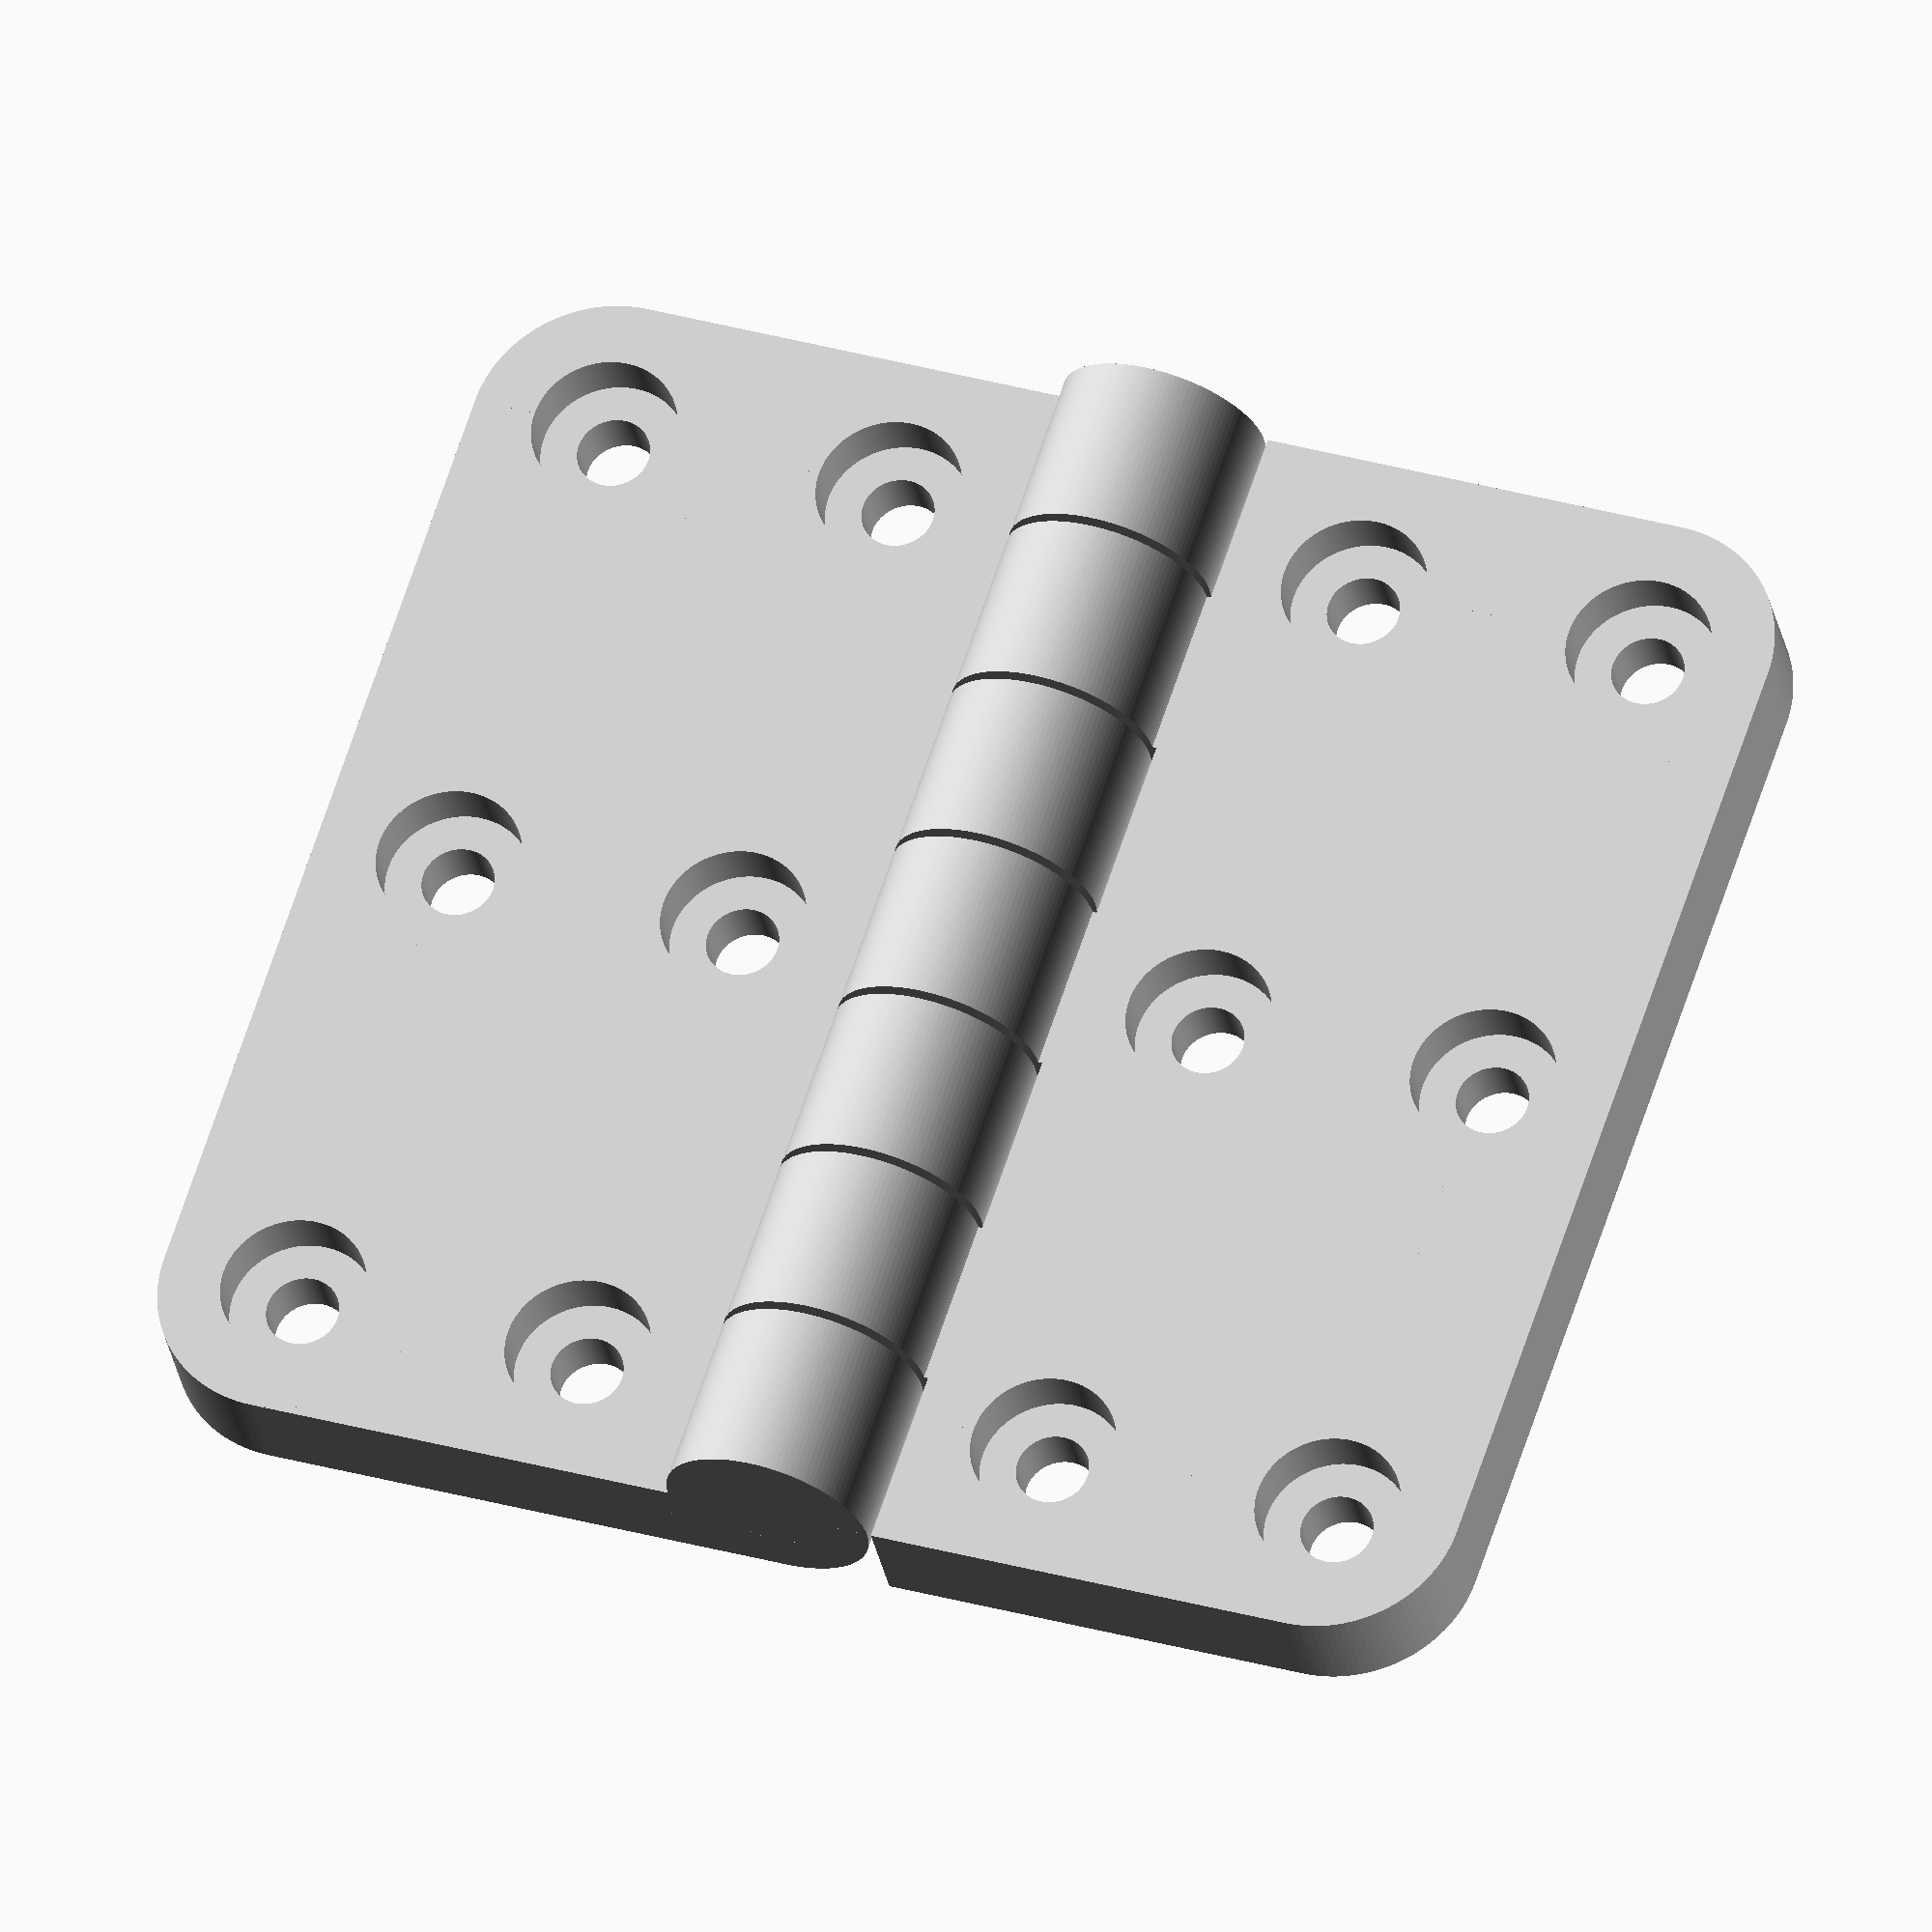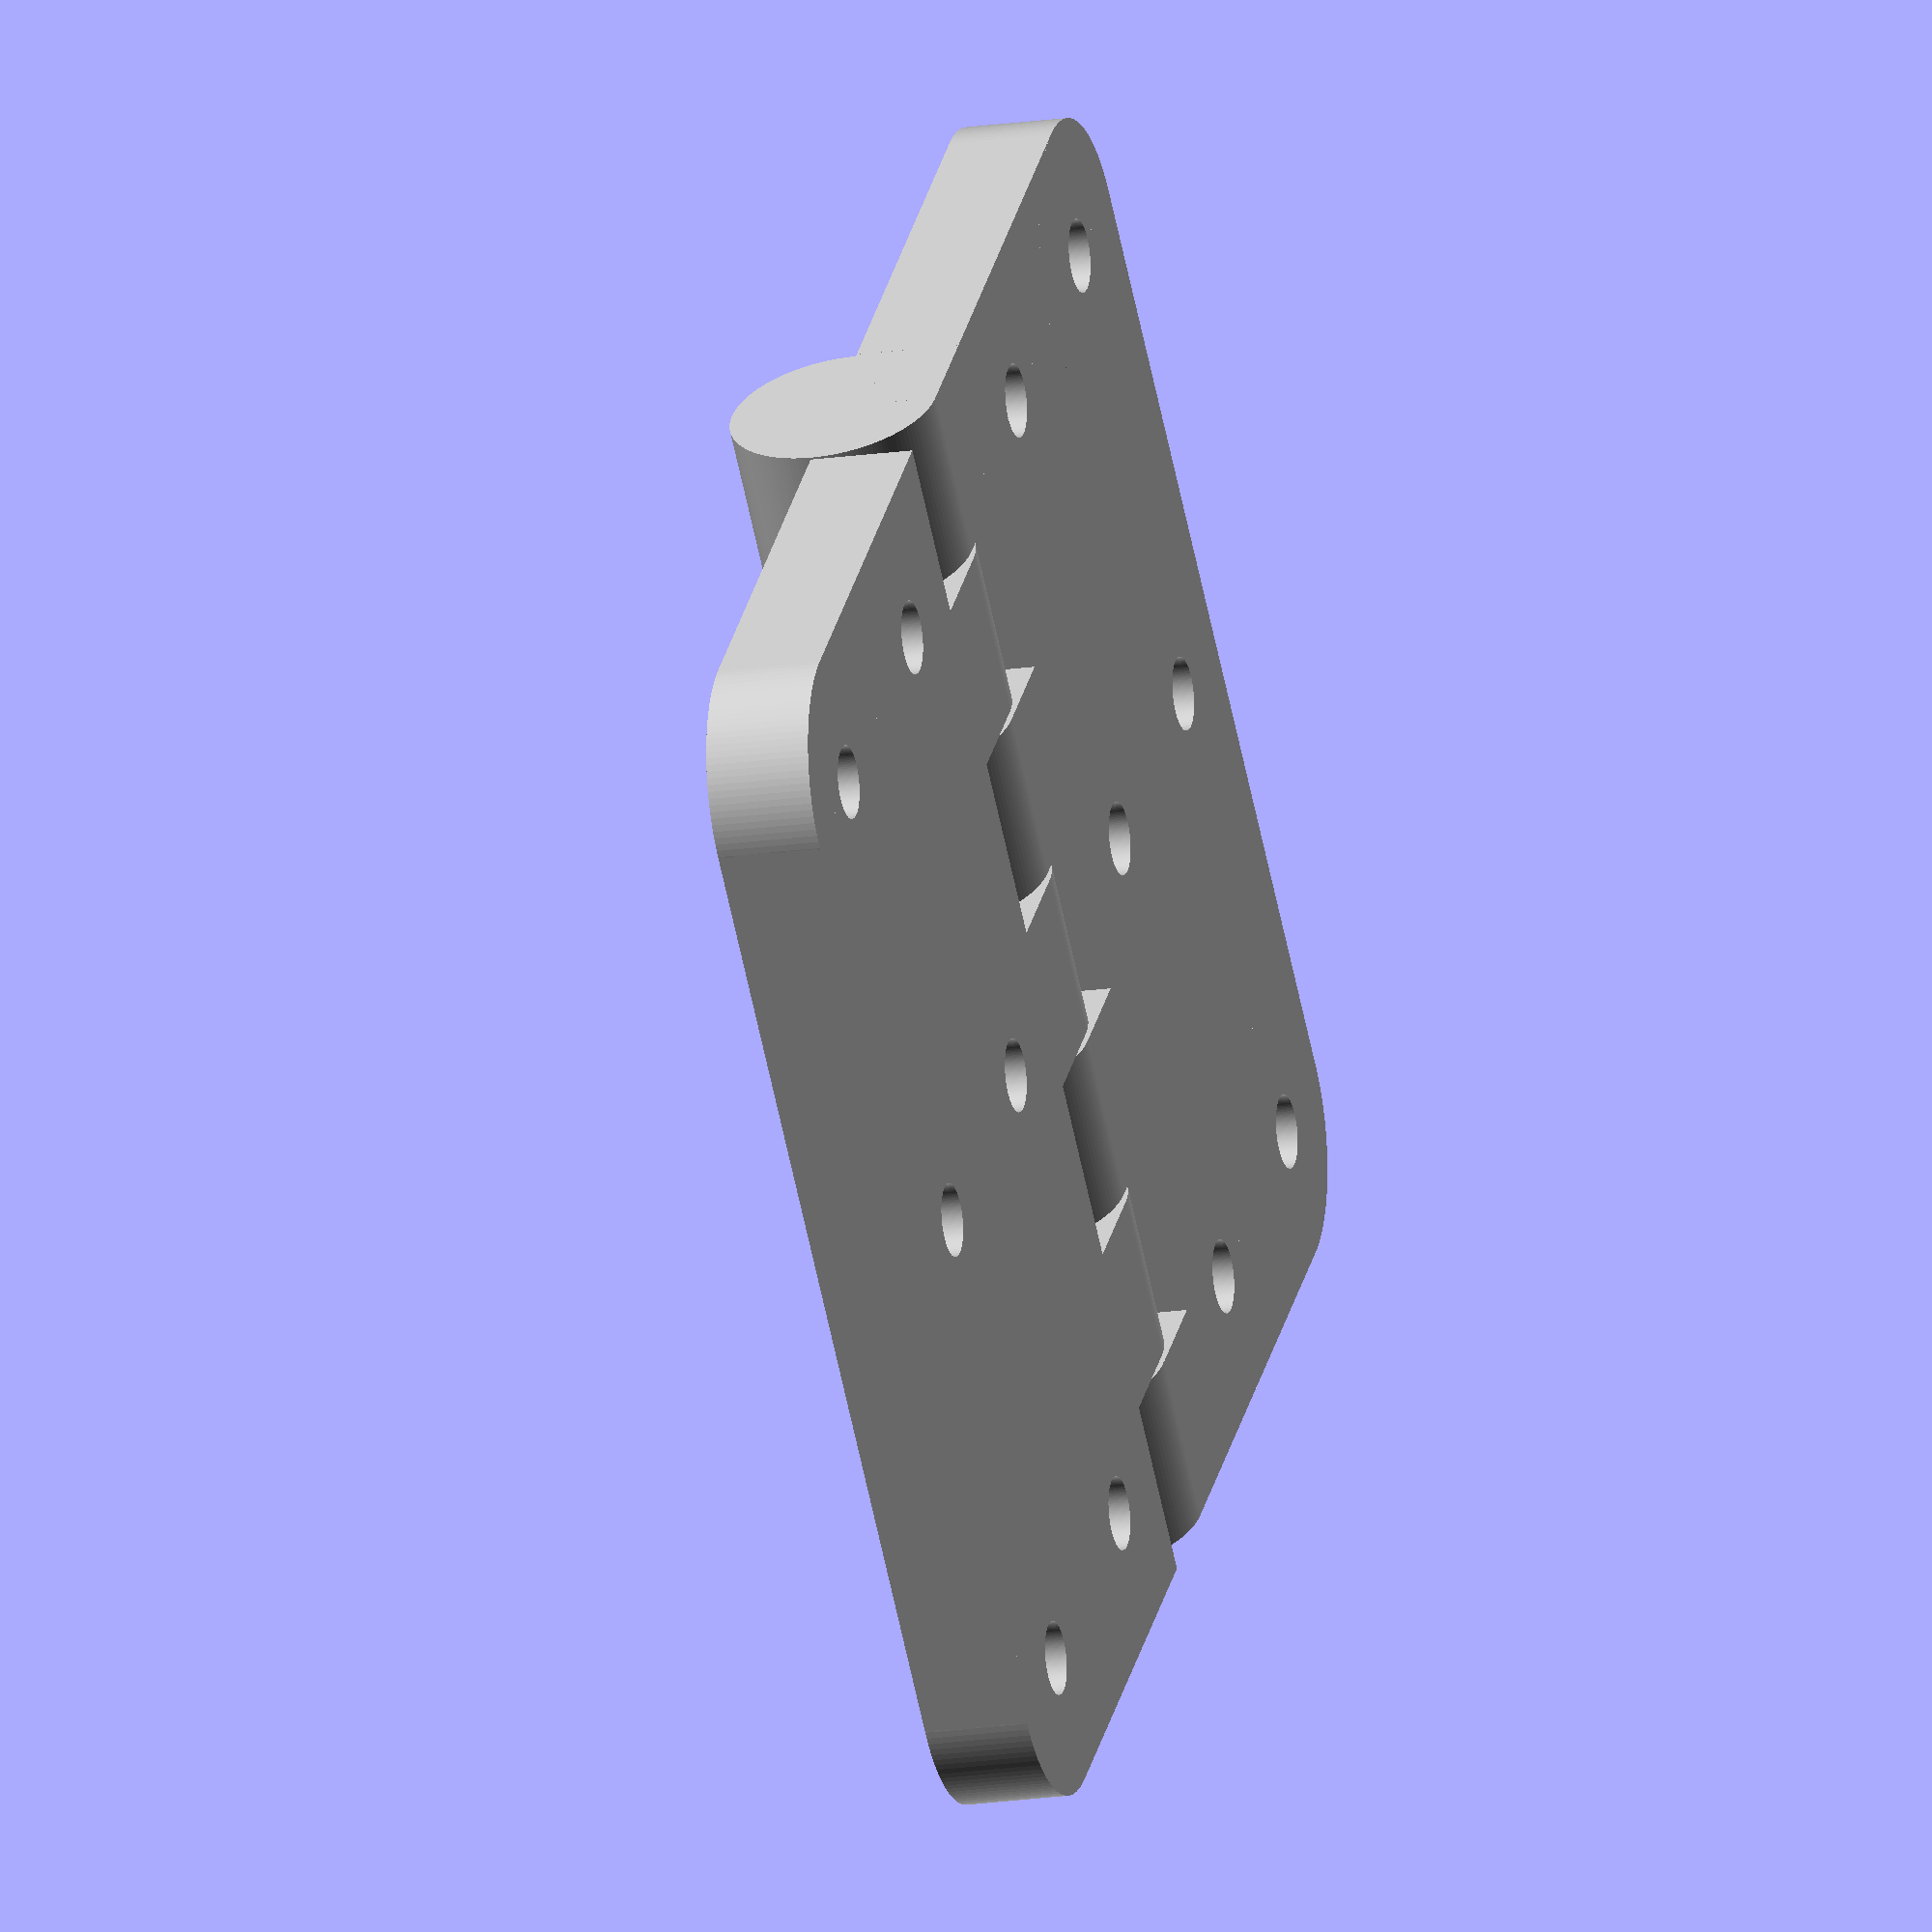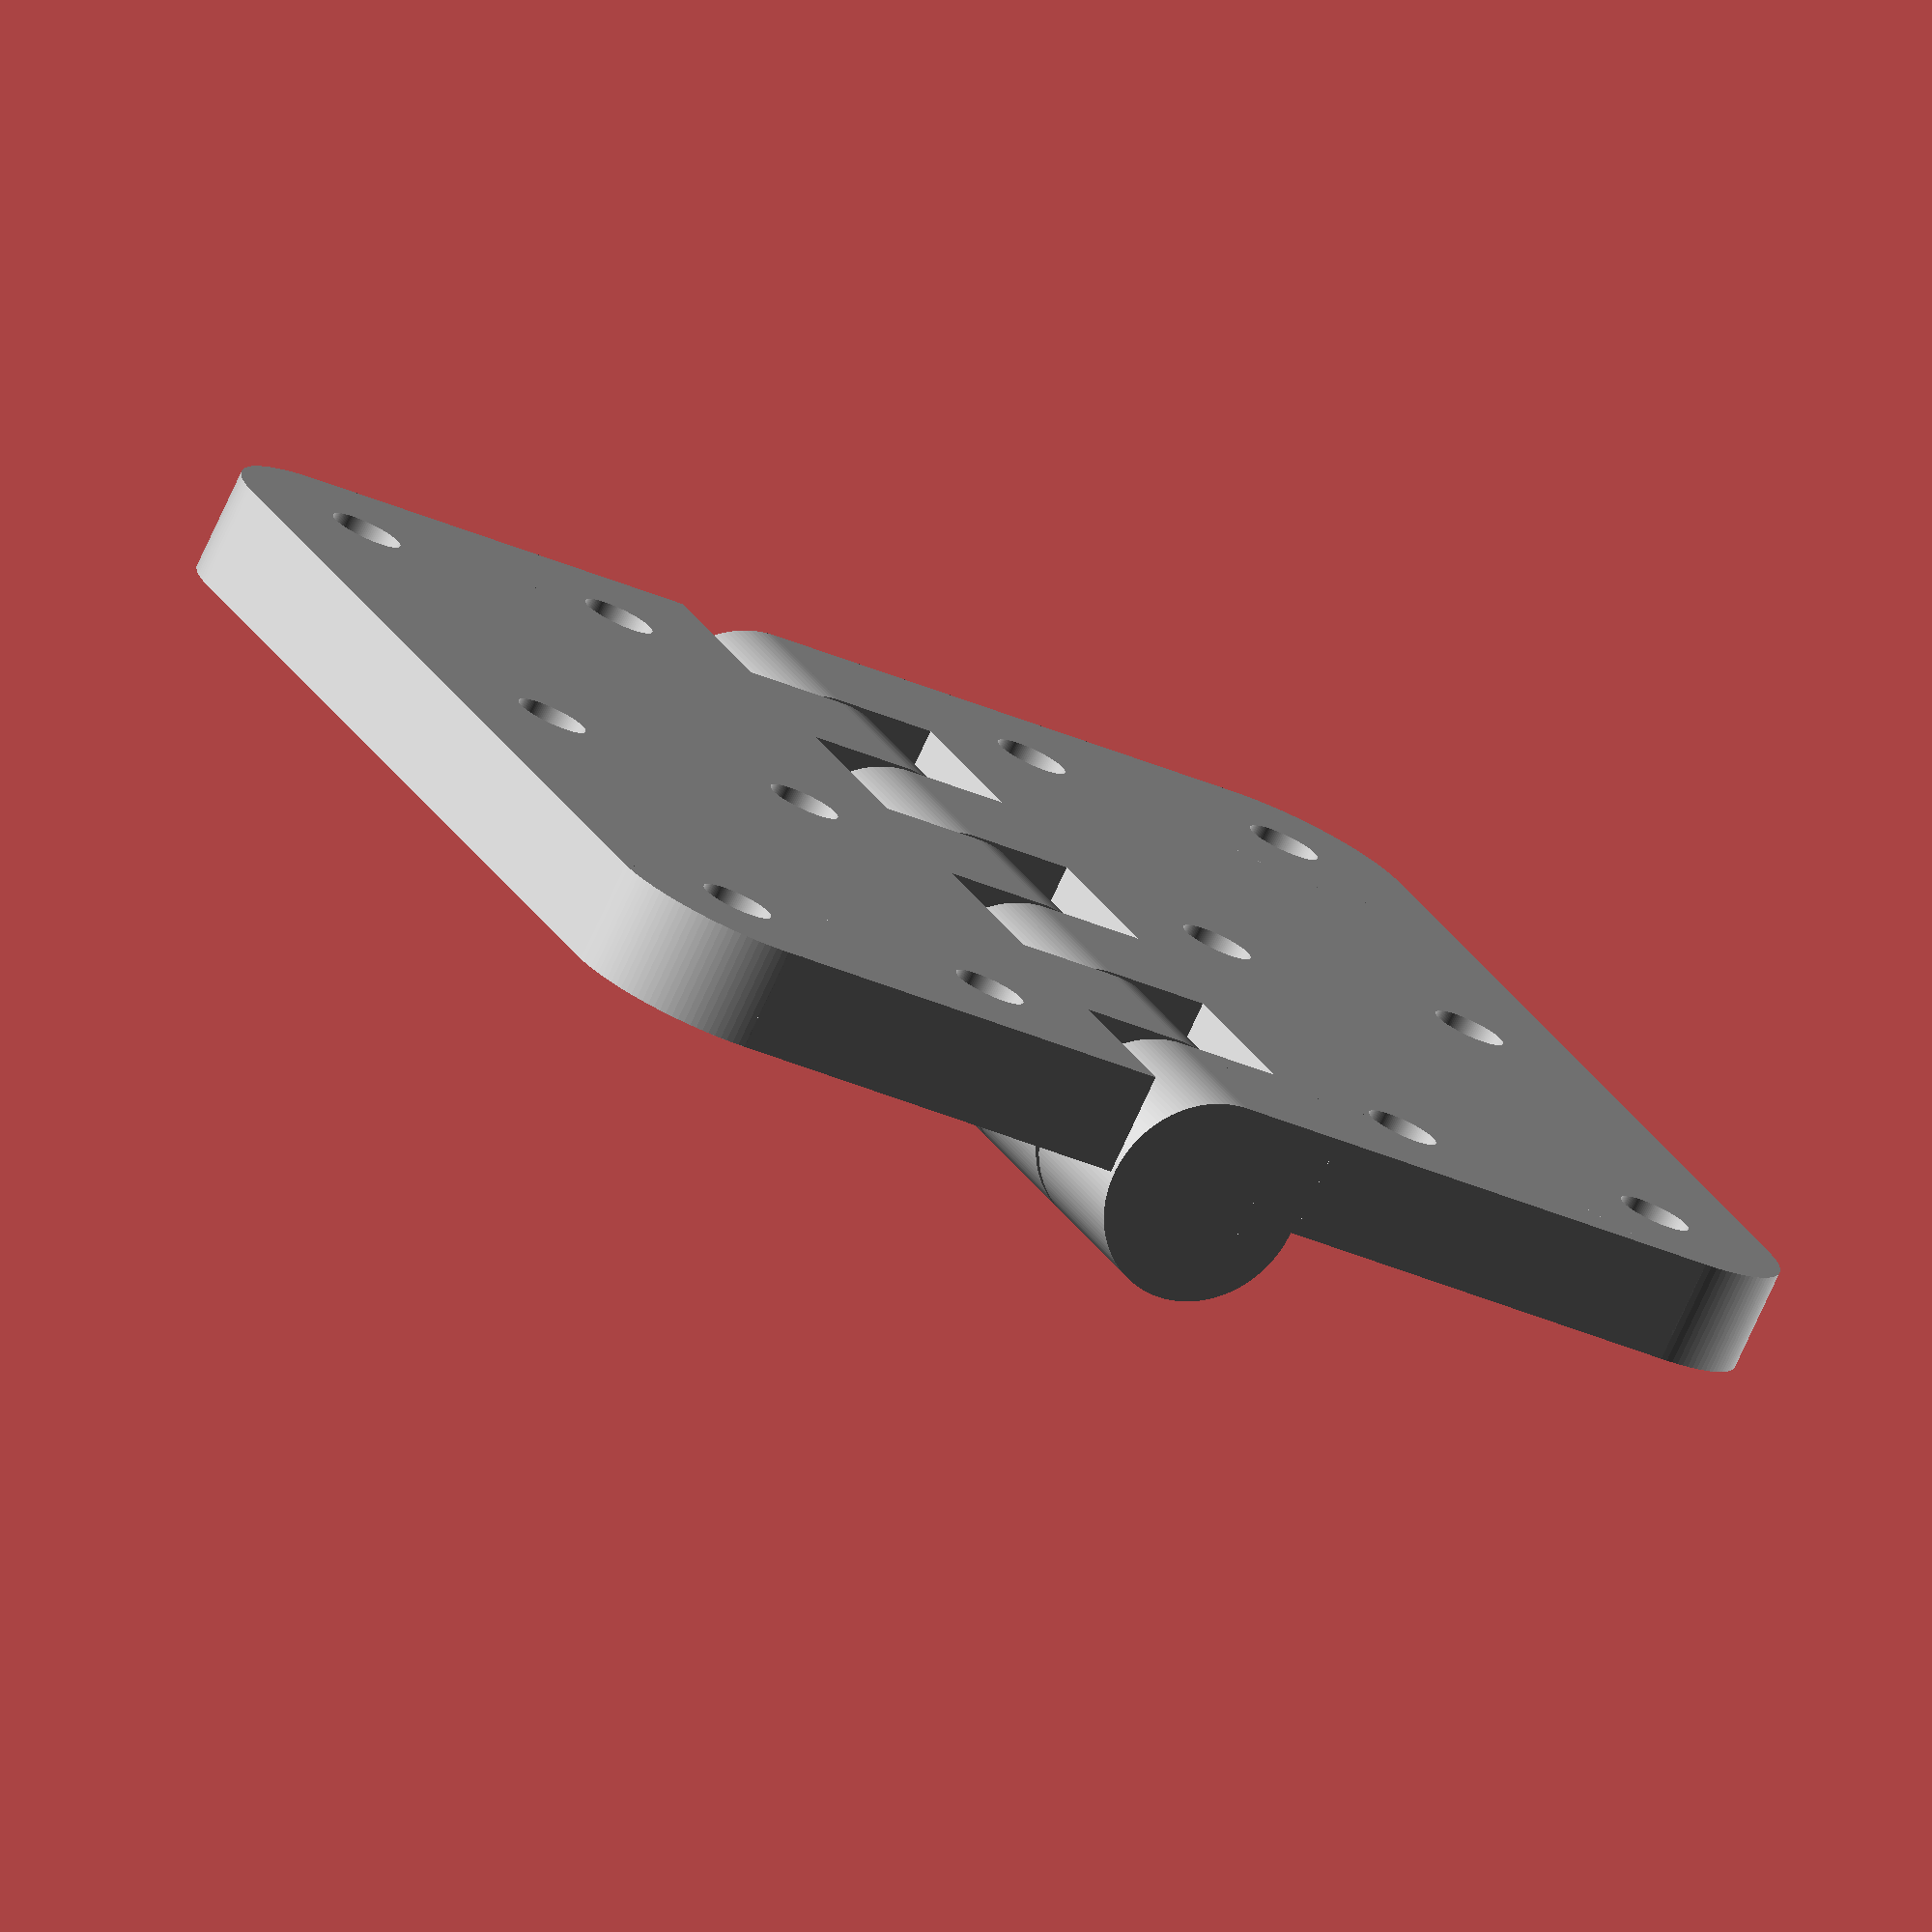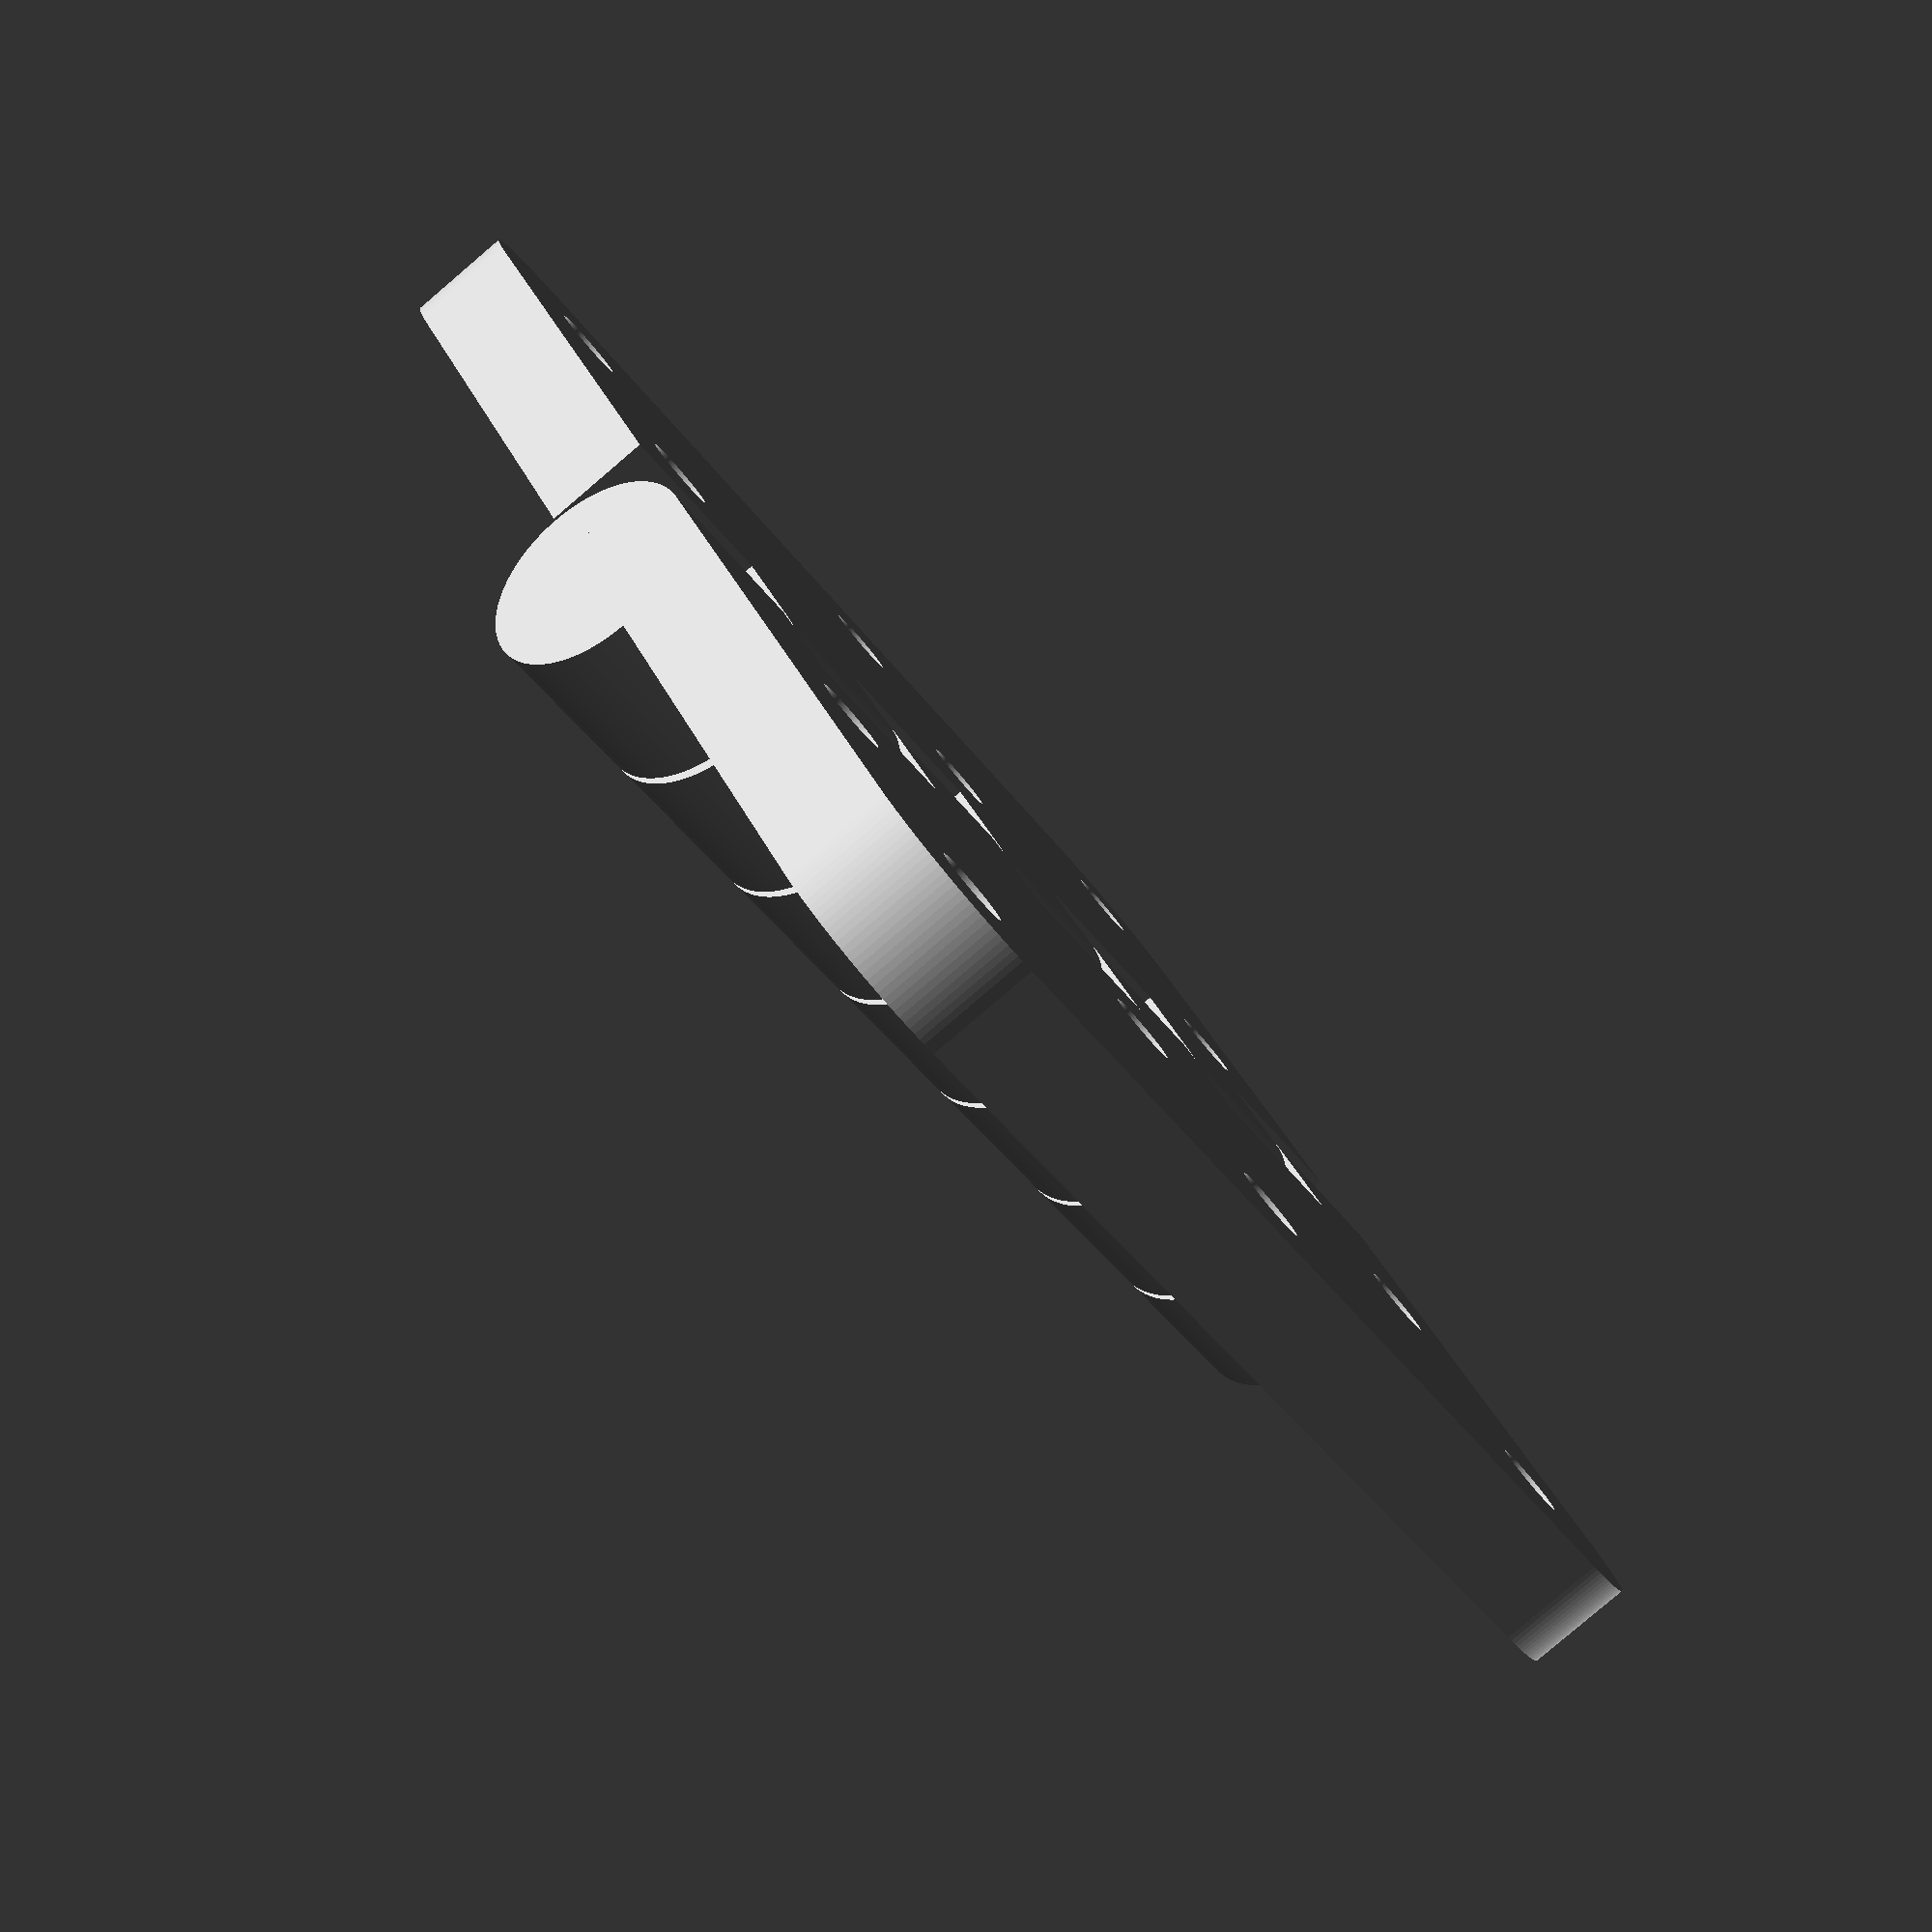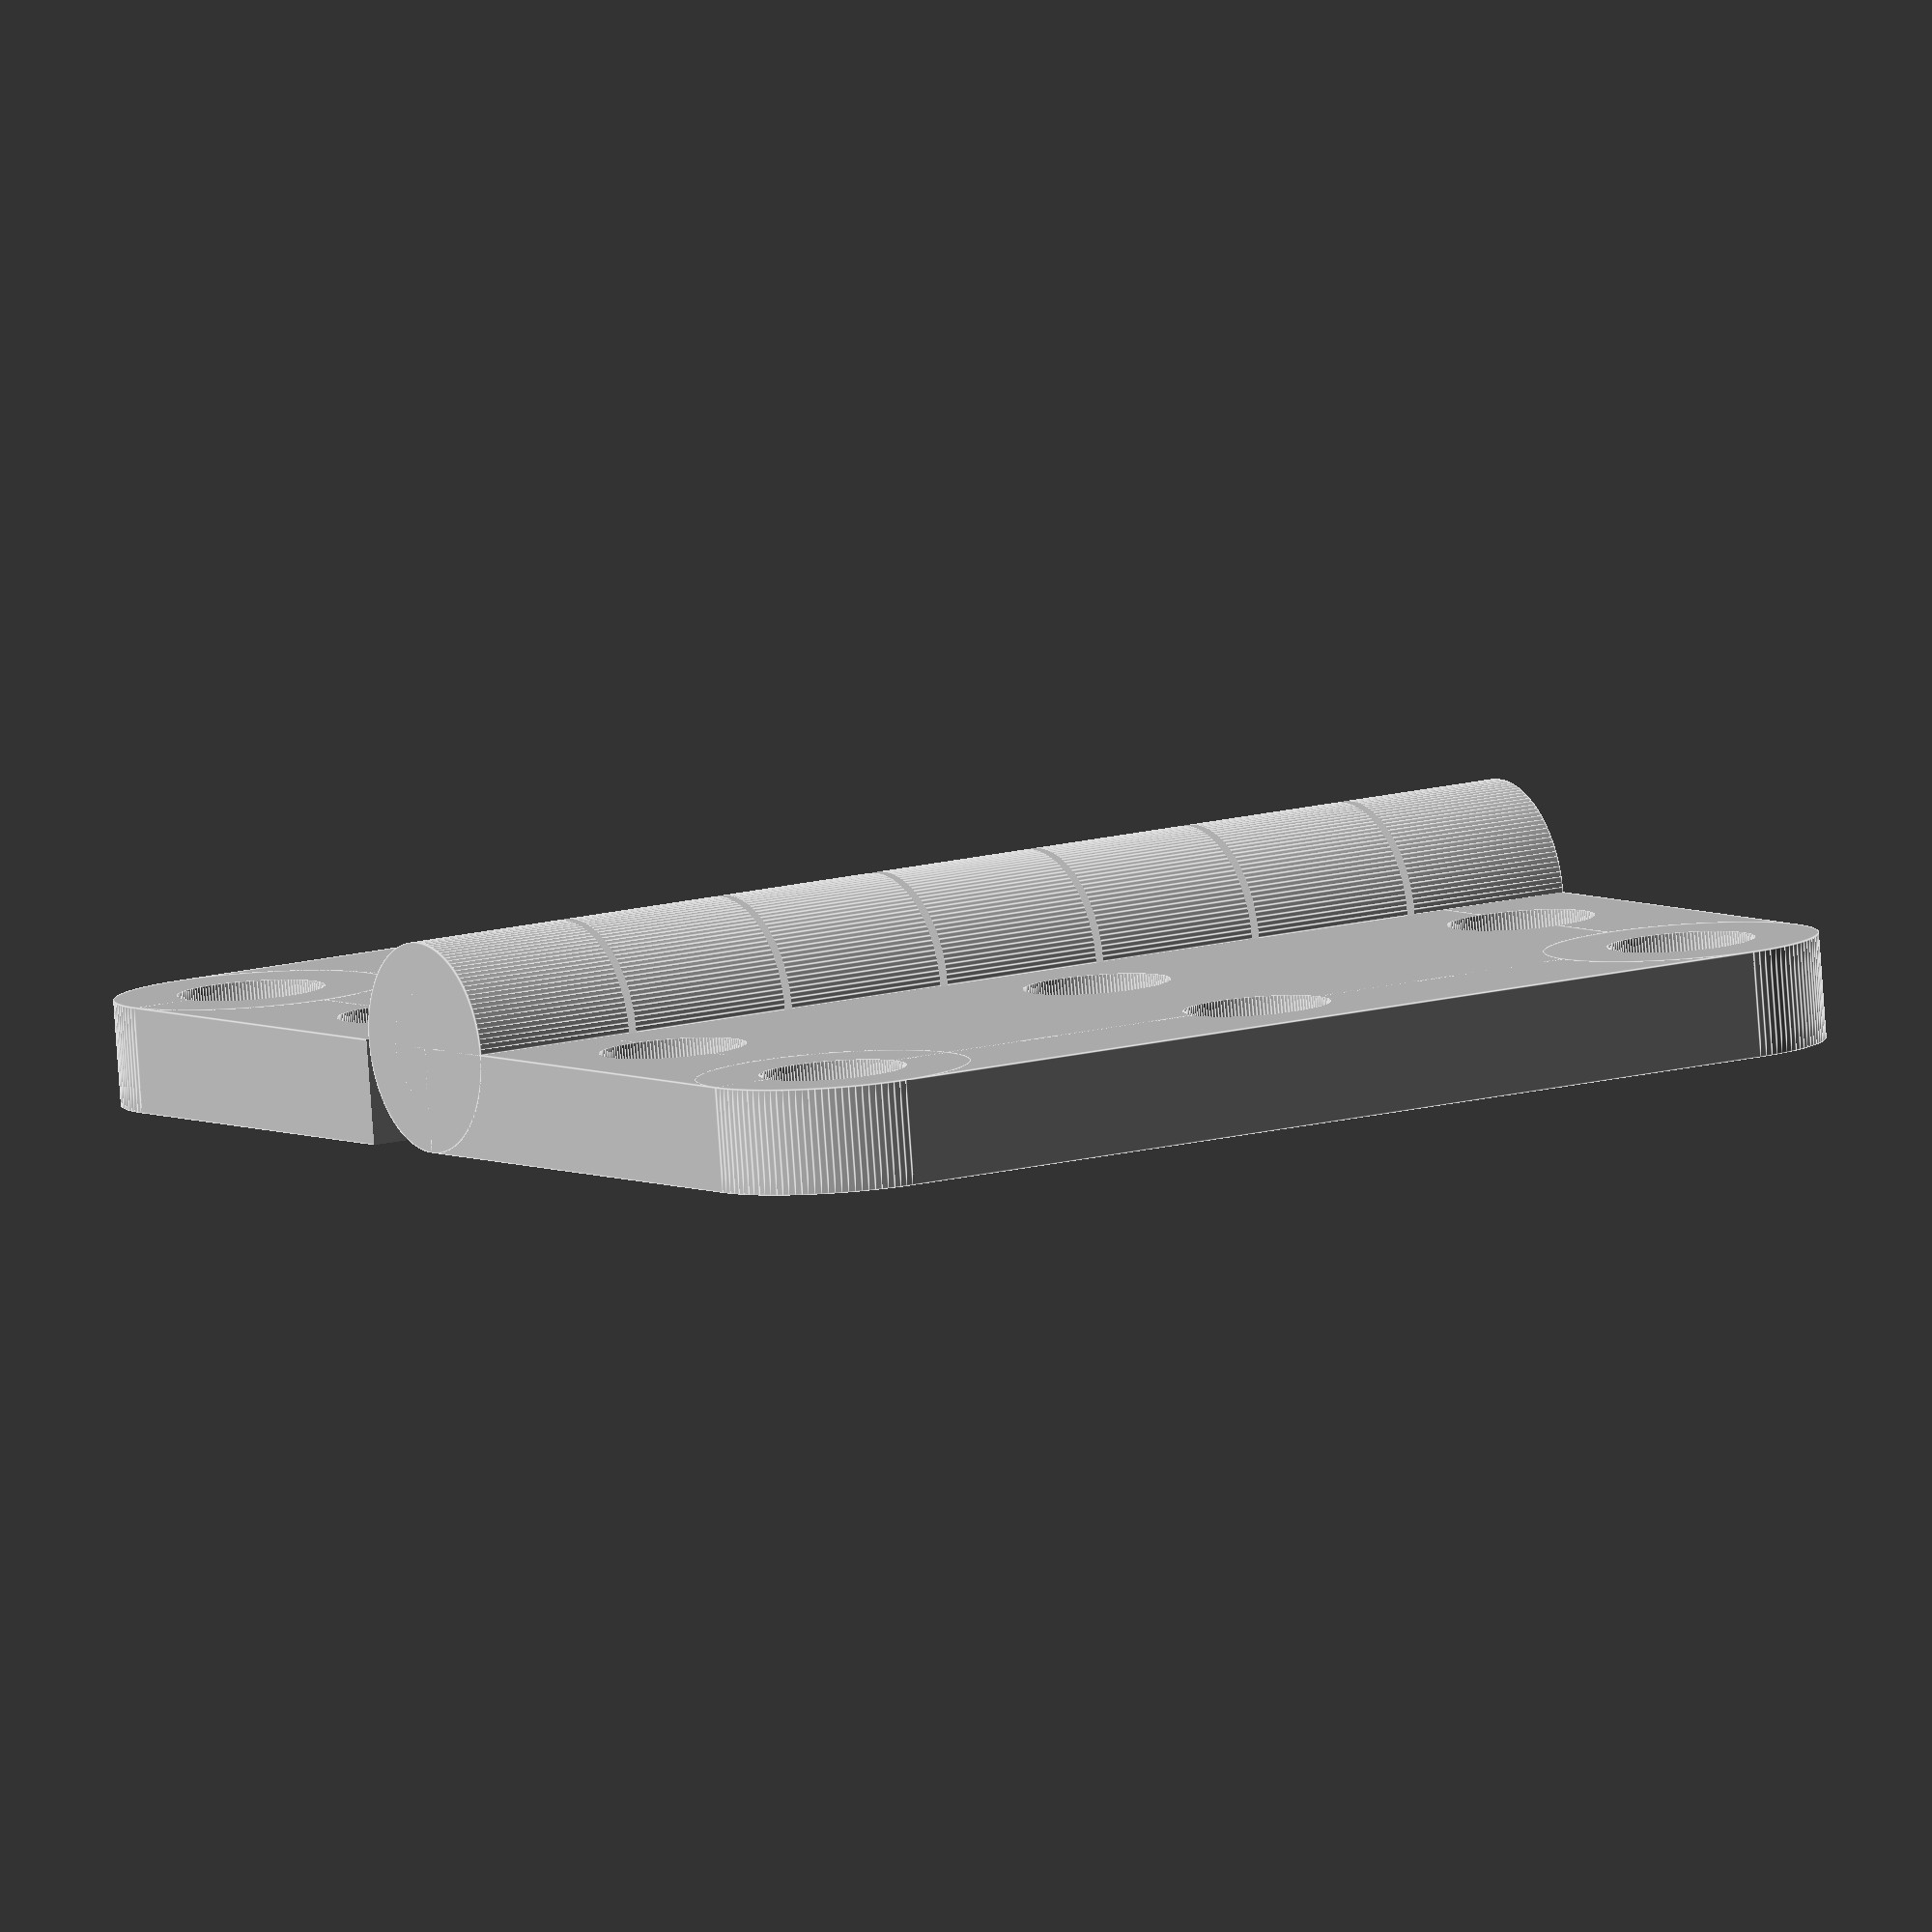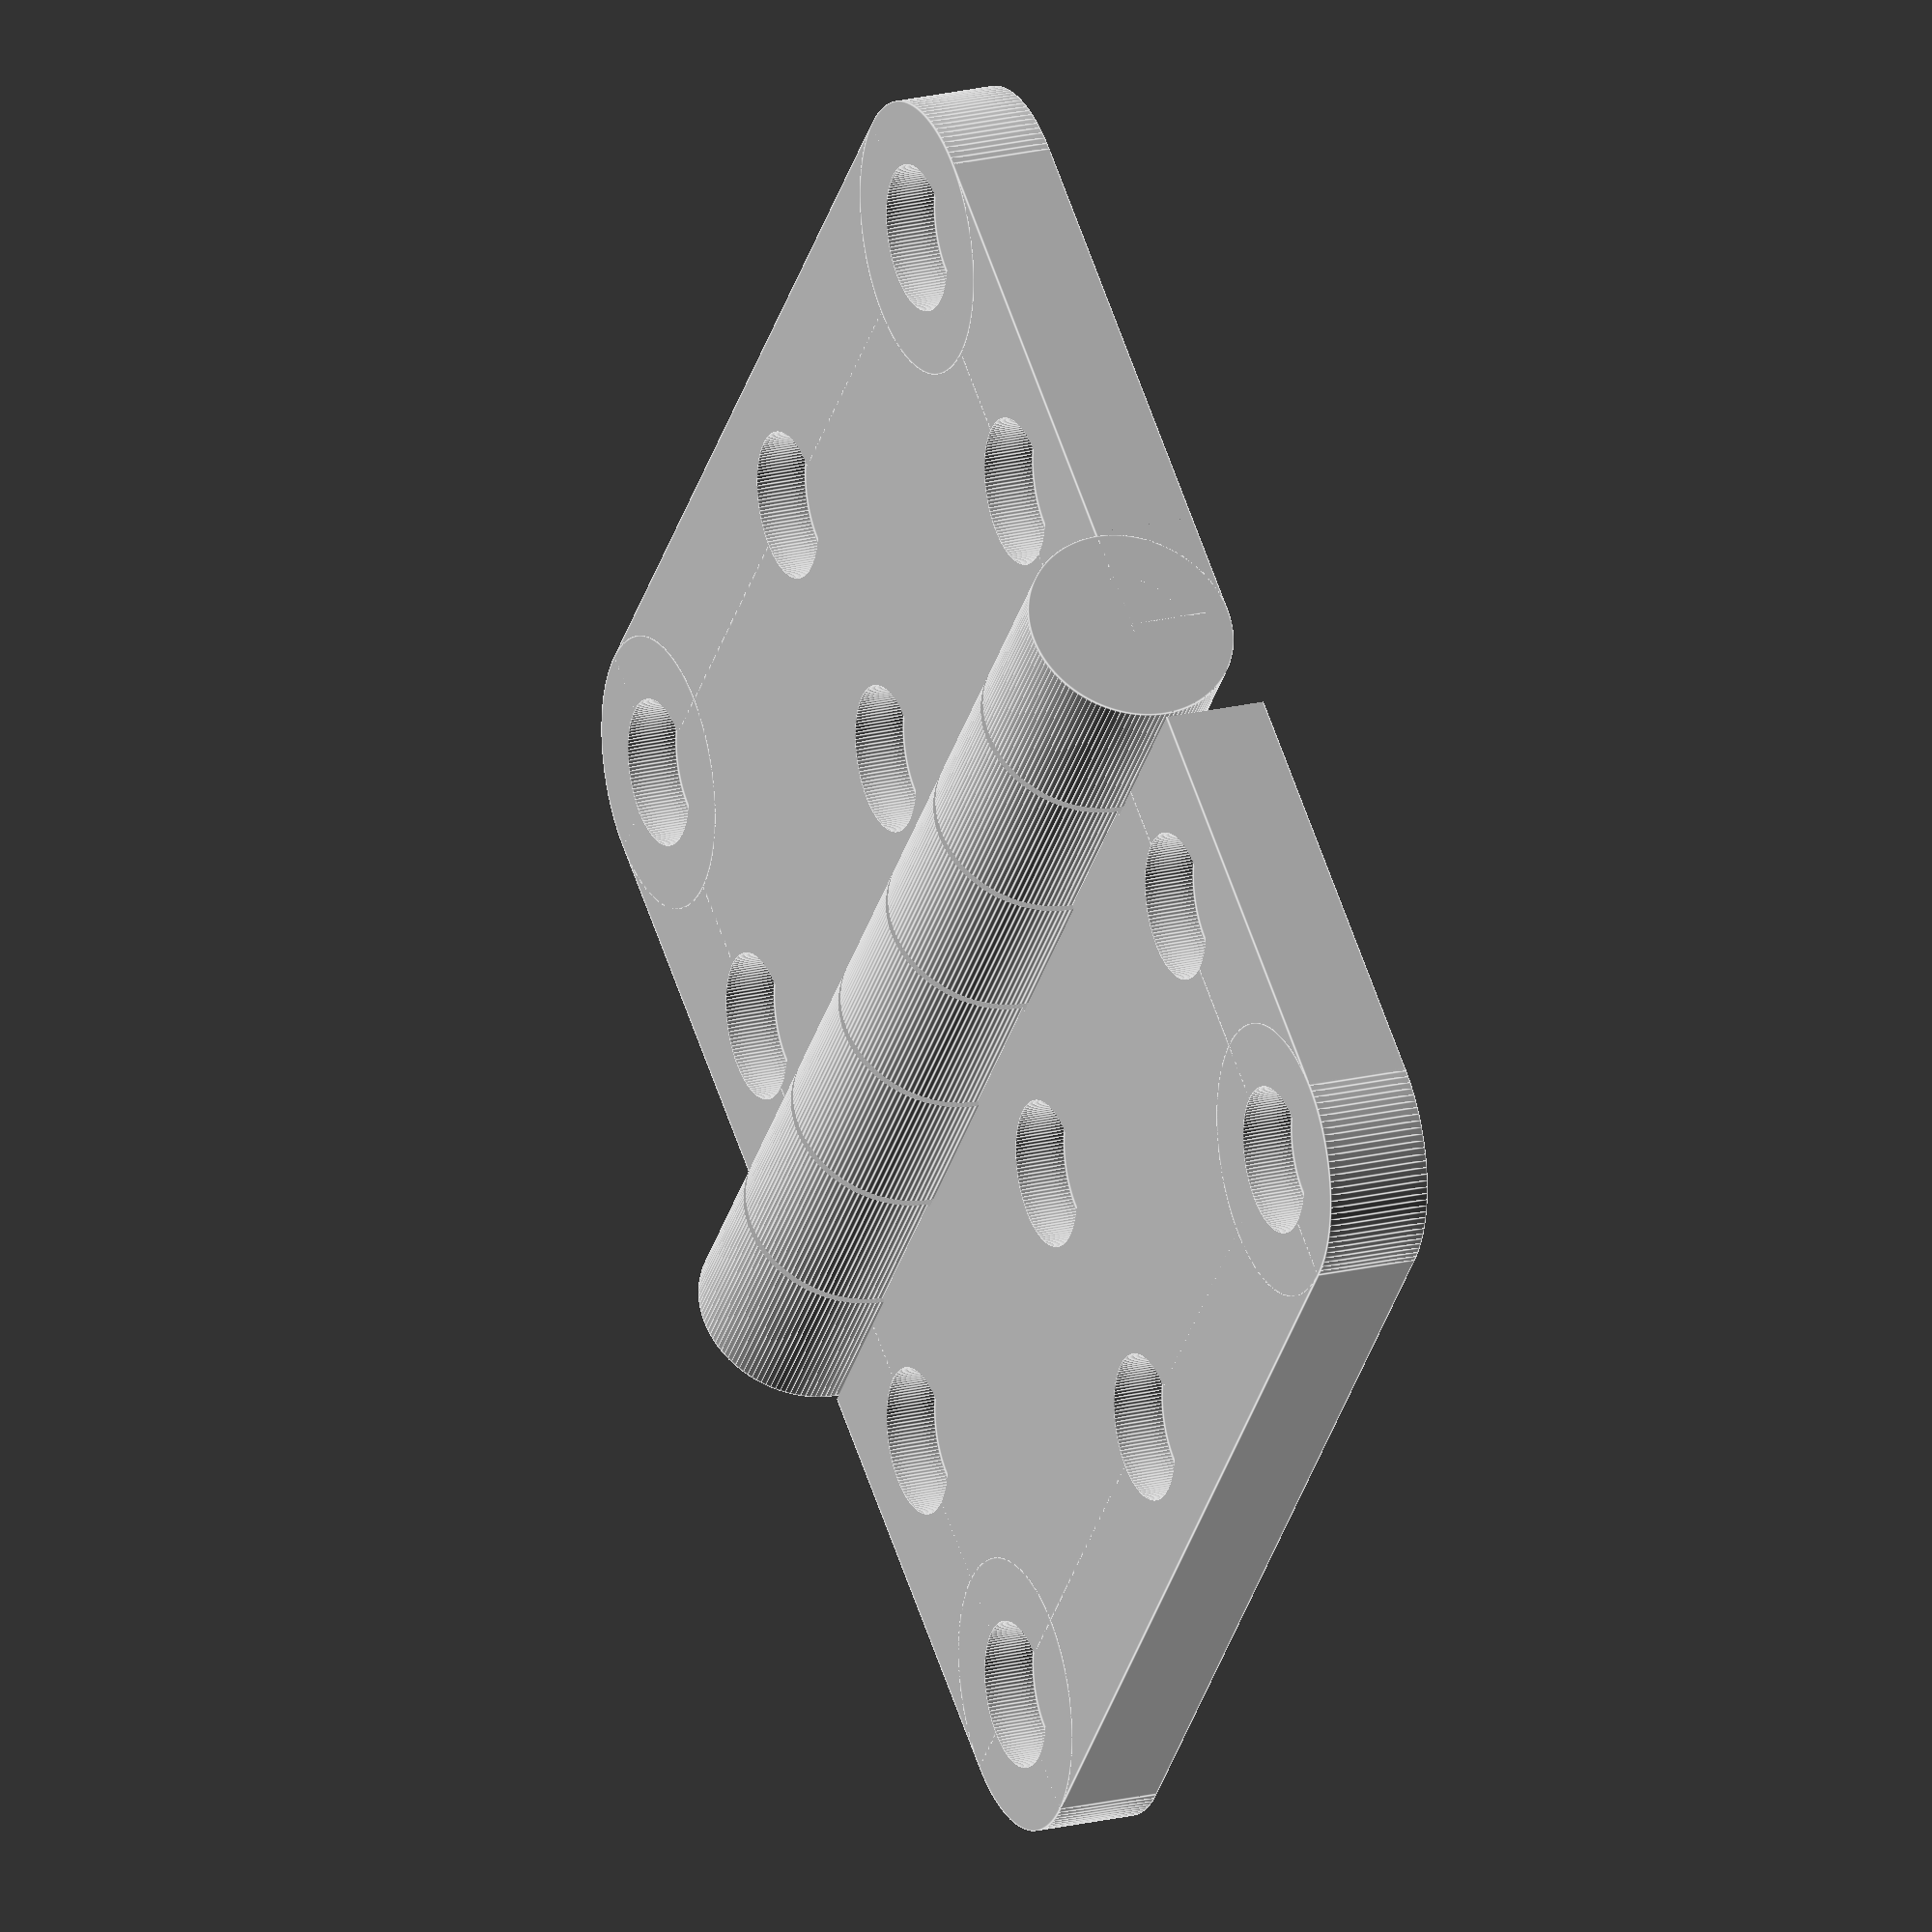
<openscad>
// -------------------------------------+---------------------------------------+---------------------------------------+---------------------------------------
// Title:        Parametric Caged Bearing
// Version:      3.5
// Release Date: 2017-05-26 (ISO)
// Author:       Rohin Gosling
// -------------------------------------+---------------------------------------+---------------------------------------+---------------------------------------
//
// Description:
//
// - Parametric butt hinge, designed to be printed in one step.
//
// - While the entire working hinge may be printed in one step, it is also possible to disabled the internal fused pin, and leave a shaft
//   which may be used in the case where an external pin is desired.
//
// Release Notes:
//
// - Version 3.5
//   * For hexagonal counterbores, the hexagonal cut has been rotated 90 degrees, to reduce the need for support material.
//     The overhang angle for hexagonal counterbore is 60 degrees.
//
// - Version 3.4
//   * Added support for linear and parabolic gusset curves.
//   * Factored out all SCG (Solid Constructive Geometry) overlap constants, and consolidated them into one global constant, "SCG_OVERLAP".
//
// - Version 3.3
//   * Placed pin shaft parameters into their own parameter group in the Thingiverse Customizer.
//
// - Version 3.2
//   * Added support for independently configurable top and bottom pin shaft counterbores.
//   * Added an assembly option to flip the model about the z-axis. 
//     Usefull for viewing the top and bottom pin shaft counterbores.
//   * Configured the hinge throw angle Thingiverse Customizer parameter step size, to 5 degrees.
//
// - Version 3.1
//   * Added a counterbore feature for the pin shaft.
//     - While this feature may be enabled for one piece hinges that have the fused pin enabled, it is primarily designed for use with two
//       piece configurations that have their pin disabled. For instance, when the hinge is to be assembled using an external pin.
//     - In the case where a hinge is to be assembled using an external pin, it may be desired to have a pin shaft counterbore, where the end
//       caps of the knuckle joint array are counterbored, in order to allow the pin or bolt heads of the pin shaft, to be set flush with the
//       top and bottom edges of the hinge leaves.
//     - To accommodate both hexagonal and square bolt heads and nuts, the counterbore may be set to any one of circular, square or hexagonal.
//   * Added private text feature.
//     - A public parameter for the Thingiverse Customizer has not been added yet, however, users may set the 'text_enabled' local variable
//       in the 'leaf' module to 'true', which will enable a single row of inscribed text on each leaf.
//     - By default this feature will only work when exactly 4 fastener holes have been selected via the 'fastener_count' parameter, simply
//       because there is a nice open space available between the fastener holes for placing text, when 4 fastener holes are chosen.
//     - Text for the male and female leaves may be specified independently.
//
// - Version 3.0
//   * Added a parameter to disable the hinge pin, for when users would like to assemble with an external pin.
//   * Changed the main Thingiverse Customizer parameter group name from "Hinge Options", to "Assembly Options".
//   * Added a parameter to set the hinge throw angle.
//     Users can now set the throw angle, either for analysis and visualisation purposes, or for when the hinge is to be printed vertically
//     standing up on edge, in which case a throw angle of 120 degrees may be used to help keep the hinge stable on the build plate.
//   * Corrected spelling errors in the comments.
//
// - Version 2.9
//   * Added support for parabolic knuckle gussets to strengthen the knuckle joints.
//     Knuckle gussets may now be toggled on and off with the 'enable_knuckle_gusset' parameter.
//
// - Version 2.8
//   * Added the parameter, 'fastener_column_count', to enable single column fastener arrangements, that can be used for
//     piano hinge style fastener arrangements.
//
// - Version 2.7
//   * Rewrote the knuckle cutter module using mode generic math, that enables more parametizable control over knuckle joint 
//     dimensions and configuration.
//
// - Version 2.6
//   * Added support for countersunk fastener holes. Now users can select either counterbore or countersunk. 
//     dimensions and configuration.
//   * Started tracking release updates.
//
// - Version 1.0 - 2.5
//   * N/A - Release updates not tracked.
//
// -------------------------------------+---------------------------------------+---------------------------------------+---------------------------------------

// -------------------------------------+---------------------------------------+---------------------------------------+---------------------------------------
// Constants:
// -------------------------------------+---------------------------------------+---------------------------------------+---------------------------------------

// System constants.

C_CONSTANT = 0 + 0;     // Used to hide constant values from Thingiverse. Add to other constants to hide them as well.
C_NONE     = C_CONSTANT + 0;

// Leaf gender.

C_FEMALE   = C_CONSTANT + 0;
C_MALE     = C_CONSTANT + 1;

// SCG constants.

SCG_OVERLAP = C_CONSTANT + 0.01;    // Used for overlapping Boolean operations in order to avoid Boolean edge artefacts.
C_NEGATIVE  = C_CONSTANT + 0;       // Used for subtractive Boolean tools.
C_POSITIVE  = C_CONSTANT + 1;       // Used for additive Boolean tools.

// Bolt head shapes.

C_CIRCULAR  = C_CONSTANT + 0;
C_SQUARE    = C_CONSTANT + 1;
C_HEXAGONAL = C_CONSTANT + 2;

// Curve Type

C_FUNCTION_LINEAR    = C_CONSTANT + 1;      //  y = ax + b
C_FUNCTION_CIRCULAR  = C_CONSTANT + 2;      // r² = x² + y² 
C_FUNCTION_PARABOLIC = C_CONSTANT + 3;      //  y = a²(x - j)² + k    ...Vertex form.

// Minimum and maximum constraints.

C_MIN_HINGE_WIDTH                          = C_CONSTANT + 1.0;
C_MIN_HINGE_HEIGHT                         = C_CONSTANT + 1.0;
C_MIN_LEAF_GAUGE                           = C_CONSTANT + 1.0;
C_MIN_COMPONENT_CLEARENCE                  = C_CONSTANT + 0.1;
C_MAX_COMPONENT_CLEARENCE                  = C_CONSTANT + 1.0;
C_MIN_KNUCKLE_COUNT                        = C_CONSTANT + 3;
C_MAX_KNUCKLE_COUNT                        = C_CONSTANT + 15;
C_MIN_KNUCKLE_GUSSET_WIDTH                 = C_CONSTANT + 1.0; 
C_MIN_FASTENER_MARGIN                      = C_CONSTANT + 1.0; 
C_MIN_PIN_DIAMETER                         = C_CONSTANT + 1.0; 
C_MIN_COUNTER_SINK_DEPTH_STOP              = C_CONSTANT + 1.0; 
C_MIN_FASTENER_THREAD_DIAMETER             = C_CONSTANT + 0.0; 
C_MIN_FASTENER_COUNT                       = C_CONSTANT + 3; 
C_MIN_FASTENER_COLUMN_COUNT                = C_CONSTANT + 1; 
C_MAX_FASTENER_COLUMN_COUNT                = C_CONSTANT + 2; 
C_MIN_TESSELLATION                         = C_CONSTANT + 32; 
C_MAX_TESSELLATION                         = C_CONSTANT + 256;
C_MIN_THROW_ANGLE                          = C_CONSTANT + -90;
C_MAX_THROW_ANGLE                          = C_CONSTANT + 180;
C_DEFAULT_THROW_ANGLE                      = C_CONSTANT + 0;
C_MIN_PIN_SHAFT_COUNTERBORE_DIAMETER       = C_CONSTANT + 0.1;
C_MIN_PIN_SHAFT_COUNTERBORE_WALL_THICKNESS = C_CONSTANT + 0.3;
C_MIN_PIN_SHAFT_COUNTERBORE_DEPTH          = C_CONSTANT + 0.0;


// -------------------------------------+---------------------------------------+---------------------------------------+---------------------------------------
// Thingiverse Parameters.
//
// - These parameters are used to integrate with the Thingiverse Customizer, and should only be used by the
//   class member variables specified in the "Model parameters" section below.
//
// - These Thingiverse Parameters should never be accessed from inside any module. We do this to enforce 
//   principles of object orientation.
//
// - By separating concerns between variables exposed to Thingiverse vs. variables used internally by the 
//   SCAD model (class), we are better able to manage the ordering and grouping of variables exposed to 
//   Thingiverse, vs. the ordering of variables used internally by the model.
//
// -------------------------------------+---------------------------------------+---------------------------------------+---------------------------------------

/* [Assembly Options] */

enable_male_leaf             = 1;     // [ 0:No, 1:Yes ]
enable_female_leaf           = 1;     // [ 0:No, 1:Yes ]
enable_fillet                = 1;     // [ 0:No, 1:Yes ]
// Turn this off to omit the hinge pin from the female leaf.
enable_pin                   = 1;     // [ 0:No, 1:Yes ]
// Turn this off to set a custom pin diameter. Auto pin size is equal to the leaf gauge.
enable_auto_pin_size         = 1;     // [ 0:No, 1:Yes ]
enable_pin_shaft_counterbore = 0;     // [ 0:No, 1:Yes ]
enable_fasteners             = 1;     // [ 0:No, 1:Yes ]
knuckle_gusset_type          = 0;     // [ 0:None, 1:Linear, 2:Circular, 3:Parabolic ]
// From +180 degrees fully closed, to -90 degrees fully opened. Default = 0 (ie. Opened flat).
throw_angle                  = 0.0;   // [ -90 : 5 : 180 ]
// Rotates the model 180 degrees about the z-axis.
flip_model                   = 0;     // [ 0:No, 1:Yes ]
// Recommended value is 64 or greater.
resolution                   = 128;
component_color              = "Silver";

/* [Hinge Parameters] */

hinge_width                           = 65.0;
leaf_height                           = 60.0;
// Leaf and knuckle thickness. Values greater than 3mm recommended.
leaf_gauge                            = 5.0;
// Recomended values between 0.3 and 4.0. Better quality below 3.0, tough to loosen.
component_clearance                   = 0.4;
knuckle_count                         = 7;               // [3:2:31]
// Manual pin diameter setting. Only has effect, if "Enable Auto Pin Size" is set to "No".
pin_diameter                          = 3.0;
parametric_pin_diameter               = ( enable_auto_pin_size == 1 ) ? leaf_gauge : pin_diameter;

/* [Pin Shaft Parameters] */

top_pin_shaft_counterbore_diameter    = 6.5;
top_pin_shaft_counterbore_depth       = 2.5;
top_pin_shaft_counterbore_shape       = 0;            // [ 0:Circular, 1:Square, 2:Hexagonal ]
bottom_pin_shaft_counterbore_diameter = 6.0;
bottom_pin_shaft_counterbore_depth    = 2.5;
bottom_pin_shaft_counterbore_shape    = 2;            // [ 0:Circular, 1:Square, 2:Hexagonal ]

/* [Fastener Parameters] */

// For countersunk, the chamfer angle may be adjusted using the other parameters.
fstener_head_type                = 0;   // [ 0:Counterbored, 1:Countersunk ]
counter_sink_depth               = 2.5;
fastener_thread_diameter         = 3.5;
// Add 0.5mm to 1.0mm to the fastener head diameter, to allow for head clearance. 
fastener_head_diameter           = 7.0;
fastener_count                   = 6;   // [3:32]
fastener_column_count            = 2;   // [1,2]
// Distance from the edge of the head diameter, to the edges of the leaves.
fastener_margin                  = 3;


// -------------------------------------+---------------------------------------+---------------------------------------+---------------------------------------
// Model parameters and geometric constraints. (Class member variables).
//
// - If we treat an OpenSCAD file as though it is an object oriented class, then we can prefix global variables
//   with "m_", to denote class membership. 
//   - As an alternative to "m_", we could also use "this_" as a standard. However, "m_" is shorter and faster to type.
//   - Another advantage of this convention, is that we can arrange parameters meant for display in Thingiverse, in 
//     an order that makes sense to the user, while arranging the member versions of the parameters in an order
//     that better accommodates constraint computation.
//
// - Once we have defined global variables as member variables of a class, in this case the class represented
//   by the SCAD file, then we are free to better manage global vs local scope of class member 
//   variables, vs. local module (method) variables.
//
// - Thingiverse only integrates constant literal values. So as long as we reference other parameters or 
//   initialize variables as expressions, then none of these will appear in the Thingiverse customizer.
//
// -------------------------------------+---------------------------------------+---------------------------------------+---------------------------------------

// Model Options.

m_male_leaf_enabled             = ( enable_male_leaf              == 1 ) ? true : false;
m_female_leaf_enabled           = ( enable_female_leaf            == 1 ) ? true : false;
m_leaf_fillet_enabled           = ( enable_fillet                 == 1 ) ? true : false;
m_pin_enabled                   = ( enable_pin                    == 1 ) ? true : false;
m_pin_auto_size_enabled         = ( enable_auto_pin_size          == 1 ) ? true : false;
m_pin_shaft_counterbore_enabled = ( enable_pin_shaft_counterbore  == 1 ) ? true : false;
m_fasteners_enabled             = ( enable_fasteners              == 1 ) ? true : false;
m_knuckle_gusset_type           = knuckle_gusset_type;
m_flip_model                    = ( flip_model                    == 1 ) ? true : false;
m_throw_angle                   = clip ( throw_angle, C_MIN_THROW_ANGLE, C_MAX_THROW_ANGLE );

// Leaf Parameters.

m_hinge_width = ( hinge_width <= C_MIN_HINGE_WIDTH ) ? C_MIN_HINGE_WIDTH : hinge_width;
m_leaf_width  = m_hinge_width / 2.0;
m_leaf_height = ( leaf_height <= C_MIN_HINGE_HEIGHT ) ? C_MIN_HINGE_HEIGHT : leaf_height;
m_leaf_gauge  = clip ( leaf_gauge, C_MIN_LEAF_GAUGE, m_leaf_width/2.0 );

// Mechanical Properties.

m_component_clearance  = clip ( component_clearance, C_MIN_COMPONENT_CLEARENCE, C_MAX_COMPONENT_CLEARENCE );
m_knuckle_outer_radius = m_leaf_gauge * 2.0;
m_knuckle_count        = clip ( knuckle_count, C_MIN_KNUCKLE_COUNT, C_MAX_KNUCKLE_COUNT );
m_fastener_margin      = clip ( fastener_margin, C_MIN_FASTENER_MARGIN, ( m_leaf_width - m_leaf_gauge - fastener_head_diameter )/2.0  );
m_knuckle_gusset_width = clip ( m_fastener_margin, C_MIN_KNUCKLE_GUSSET_WIDTH, m_leaf_width - m_leaf_gauge - m_component_clearance );

// Pin Parameters.

m_pin_diameter                          = clip ( pin_diameter, C_MIN_PIN_DIAMETER, 2.0*m_leaf_gauge - C_MIN_PIN_DIAMETER );
m_parametric_pin_diameter               = ( m_pin_auto_size_enabled == true ) ? m_leaf_gauge : m_pin_diameter;
m_top_pin_shaft_counterbore_diameter    = clip ( top_pin_shaft_counterbore_diameter, C_MIN_PIN_SHAFT_COUNTERBORE_DIAMETER, 2.0*m_leaf_gauge - C_MIN_PIN_SHAFT_COUNTERBORE_WALL_THICKNESS );
m_top_pin_shaft_counterbore_depth       = clip ( top_pin_shaft_counterbore_depth, C_MIN_PIN_SHAFT_COUNTERBORE_DEPTH, 0.66*( m_leaf_height / ( m_knuckle_count + m_component_clearance )) );
m_top_pin_shaft_counterbore_shape       = top_pin_shaft_counterbore_shape;
m_bottom_pin_shaft_counterbore_diameter = clip ( bottom_pin_shaft_counterbore_diameter, C_MIN_PIN_SHAFT_COUNTERBORE_DIAMETER, 2.0*m_leaf_gauge - C_MIN_PIN_SHAFT_COUNTERBORE_WALL_THICKNESS );
m_bottom_pin_shaft_counterbore_depth    = clip ( bottom_pin_shaft_counterbore_depth, C_MIN_PIN_SHAFT_COUNTERBORE_DEPTH, 0.8*( m_leaf_height / m_knuckle_count) );
m_bottom_pin_shaft_counterbore_shape    = bottom_pin_shaft_counterbore_shape;

// Fastener parameters.

m_fstener_head_type        = fstener_head_type;
m_counter_sink_depth       = clip ( counter_sink_depth, 0.0, m_leaf_gauge - C_MIN_COUNTER_SINK_DEPTH_STOP );
m_fastener_head_diameter   = clip ( fastener_head_diameter, fastener_thread_diameter, m_leaf_width - m_leaf_gauge - m_component_clearance - 2.0*m_fastener_margin );
m_fastener_thread_diameter = clip ( fastener_thread_diameter, C_MIN_FASTENER_THREAD_DIAMETER, m_fastener_head_diameter );
m_fastener_column_count    = clip ( fastener_column_count, C_MIN_FASTENER_COLUMN_COUNT, C_MAX_FASTENER_COLUMN_COUNT );
m_fastener_count           = clip ( fastener_count, C_MIN_FASTENER_COUNT, m_fastener_column_count*( m_leaf_height - 2.0*m_fastener_margin )/(m_fastener_head_diameter + m_component_clearance));
m_leaf_fillet_radius       = m_fastener_head_diameter / 2.0 + m_fastener_margin;

// Model parameters.

m_resolution      = clip ( resolution, C_MIN_TESSELLATION, C_MAX_TESSELLATION );
m_component_color = component_color;

// -------------------------------------+---------------------------------------+---------------------------------------+---------------------------------------
// DEBUG: Console Output. 
// -------------------------------------+---------------------------------------+---------------------------------------+---------------------------------------

C_DEBUG_ENABLED = false;

if ( C_DEBUG_ENABLED )
{
    echo ( m_hinge_width                    = m_hinge_width );
    echo ( m_leaf_width                     = m_leaf_width );
    echo ( absolute_leaf_width              = m_leaf_width - m_leaf_gauge );
    echo ( m_leaf_height                    = m_leaf_height );
    echo ( m_leaf_gauge                     = m_leaf_gauge );
    echo ( m_component_clearance            = m_component_clearance );
    echo ( m_knuckle_outer_radius           = m_knuckle_outer_radius );
    echo ( m_knuckle_count                  = m_knuckle_count );
    echo ( m_knuckle_gusset_width           = m_knuckle_gusset_width );
    echo ( m_leaf_fillet_radius             = m_leaf_fillet_radius );
    echo ( m_fastener_margin                = m_fastener_margin );
    echo ( m_pin_diameter                   = m_pin_diameter );
    echo ( m_parametric_pin_diameter        = m_parametric_pin_diameter );
    echo ( absolute_pin_diameter            = m_parametric_pin_diameter - m_component_clearance / 2.0 );    
    echo ( m_pin_shaft_counterbore_diameter = m_pin_shaft_counterbore_diameter );
    echo ( m_pin_shaft_counterbore_depth    = m_pin_shaft_counterbore_depth );    
}

// -------------------------------------+---------------------------------------+---------------------------------------+---------------------------------------
// Module:      Main
// Module Type: Model
//
// Description:
//
// - Program entry point.
//
// -------------------------------------+---------------------------------------+---------------------------------------+---------------------------------------

main();

module main ()
{   
    // Initialize model resolution.
    
    $fn = m_resolution;
    
    // Generate hinge assembly.
    
    rotate ( [ 0.0, 0.0, ( m_flip_model ) ? 180.0 : 0.0 ] )
    {
        if ( m_female_leaf_enabled ) rotate ( [ 0.0, -m_throw_angle, 0.0 ] ) leaf ( C_FEMALE );
        if ( m_male_leaf_enabled )   leaf ( C_MALE );     
    }
}

// -------------------------------------+---------------------------------------+---------------------------------------+---------------------------------------
// Module:      leaf.
// Module Type: Component.
//
// Description:
//
// - Creates a hinge leaf component, whose gender may be selected through the gender argument.
//
// - Note:
//   The text option is not made public to the Thingiverse Customizer at this time. 
//   However, you can add and configure text here in the code.
//
// Parameters:
//
// - gender:
//   The gender (male, female), of the leaf. The female leaf holds the pin.
//
// -------------------------------------+---------------------------------------+---------------------------------------+---------------------------------------

module leaf ( gender )
{  
    // Text configuration.
    
    text_enabled          = false;
    text_string_female    = "0.4";
    text_string_male      = "RG";
    text_female_font_size = 8;
    text_male_font_size   = 8;
    
    // Compute the gender angle.
    // - 0 degrees for female, and 180 degrees for male.
    // - In other words, we leave the female leaf un-rotated, but we rotate the male leaf 180 degrees, to place it at an 
    //   opposing orientation to the female.
    
    gender_angle = ( gender == C_FEMALE ) ? 0 : 180;
    
    // Create leaves.
    
    rotate ( [ 0, 0, gender_angle ] )
    {
        color ( m_component_color )
        difference ()
        {
            // Cut pin hole.
            
            workpiece_leaf_knuckle_pin ( gender );   
            
            // Cut fstener holes.
            
            if ( m_fasteners_enabled )
            {
                tool_cutter_fastener_set ( m_fastener_count, m_fastener_column_count, 0 );                
            }
            
            // Cut pin shaft counterbore into female leaf.
            
            if ( m_pin_shaft_counterbore_enabled && gender == C_FEMALE )
            {
                tool_cutter_pin_shaft_counterbore
                (
                    diameter_top    = m_top_pin_shaft_counterbore_diameter, 
                    depth_top       = m_top_pin_shaft_counterbore_depth, 
                    shape_top       = m_top_pin_shaft_counterbore_shape,
                    diameter_bottom = m_bottom_pin_shaft_counterbore_diameter, 
                    depth_bottom    = m_bottom_pin_shaft_counterbore_depth, 
                    shape_bottom    = m_bottom_pin_shaft_counterbore_shape
                );
            }
            
            // Cut text.
            // -  We will only cut text into the leaves, if we are using exactly 4 fasteners per leaf.
            // -  All other leaf counts will not leave enough space for the text to fit easily. So we only add text, if we are using 4 fasteners.
            
            if ( text_enabled && m_fastener_count == 4 )
            {
                if ( gender == C_FEMALE ) tool_cutter_text ( text_string_female, text_female_font_size );
                if ( gender == C_MALE )   tool_cutter_text ( text_string_male,   text_male_font_size );
            }
        }
    }
}

// -------------------------------------+---------------------------------------+---------------------------------------+---------------------------------------
// Module:      workpiece_leaf_knuckle_pin
// Module Type: Workpiece.
//
// Description:
//
// - This module creates the workpiece used to construct either a male or female leaves.
//
// Parameters:
//
// - gender:
//   The gender (male, female), of the leaf. The female leaf holds the pin.
//
// -------------------------------------+---------------------------------------+---------------------------------------+---------------------------------------

module workpiece_leaf_knuckle_pin ( gender )
{   
    // Initialize local variables.
    
    d = m_parametric_pin_diameter;
    c = m_component_clearance;
    e = SCG_OVERLAP; 

    // Combine pin with leaf and knuckle.
    
    if ( gender == C_FEMALE )
    {
        if ( m_pin_enabled )
        {
            // Fuse the pin to the female leaf by default.
            
            union ()
            {                           
                dc = d - c/2.0;
                
                workpiece_leaf_knuckle ( C_FEMALE );            
                pin ( dc, m_leaf_height - e );
            }
        }
        else
        {
            // Cut a hole for an external pin if selected by the user.
            
            difference ()
            {                           
                dc = d + c/2.0; 
                
                workpiece_leaf_knuckle ( C_FEMALE );            
                pin ( dc, m_leaf_height + e );
            }
        }
    }
    else
    {
        // Cut a hole for the pin to pass throug in the male leaf.
        
        difference ()
        {   
            dc = d + c/2.0;            
            
            workpiece_leaf_knuckle ( C_MALE );            
            pin ( dc, m_leaf_height + e );
        }
    }
}

// -------------------------------------+---------------------------------------+---------------------------------------+---------------------------------------
// Module:      pin
// Module Type: Component.
//
// Description:
//
// - Hinge pin component.
//
// Parameters:
//
// - diameter:
//   Diameter of the cylinder used to create the pin.
//
// - length:
//   Length of the cylinder used to create the pin.
//
// -------------------------------------+---------------------------------------+---------------------------------------+---------------------------------------

module pin ( diameter, length )
{
    rotate ( [ 90, 0, 0 ] )
    {   
        // Initialize pin dimensions.
        
        tx = 0;
        ty = 0;
        tz = -length/2;
        
        // Create pin.
        
        translate ( [ tx, ty, tz ] )
        {
            cylinder ( d = diameter, h = length );
        }
    }
}

// -------------------------------------+---------------------------------------+---------------------------------------+---------------------------------------
// Module:      workpiece_leaf_knuckle
// Module Type: Workpiece.
//
// Description:
//
// - Workpiece used to cut away knuckle structures.
//
// Parameters:
//
// - gender:
//   The gender (male, female), of the leaf. The female leaf holds the pin.
//
// -------------------------------------+---------------------------------------+---------------------------------------+---------------------------------------

module workpiece_leaf_knuckle ( gender )
{
    // Initialize local variables.
    
    gender_flipped = ( gender == C_MALE ) ? C_FEMALE : C_MALE;
    
    w = m_leaf_width;
    l = m_leaf_height;
    h = m_leaf_gauge;
    r = m_leaf_fillet_radius;
    d = m_knuckle_outer_radius;
    
    // Create workpiece.
    
    difference ()
    {
        difference ()
        {
            // leaf and knuckle work piece.
            
            translate ( [ 0, -l/2, 0 ] )
            {        
                union ()
                {                    
                    // Leaf.
                          
                    workpiece_leaf ( w, l, h, r );
                                    
                    // Knuckle.
                    
                    rotate ( [ -90, 0, 0 ] ) cylinder ( d = d, h = l );
                    
                    // Gusset array.
                    
                    if ( m_knuckle_gusset_type != C_NONE ) 
                    {
                        translate ( [ 0, l/2, 0 ] )                        
                        workpiece_gusset_array
                        (
                            gender                   = gender, 
                            curve                    = m_knuckle_gusset_type, 
                            scg_type                 = C_POSITIVE, 
                            fill_component_clearance = false
                        );
                    }
                }
            }
                
            // Cut knuckle gaps.
            
            tool_cutter_knuckle_array
            (
                gender                   = gender, 
                fill_component_clearance = true, 
                size                     = 2.0*m_leaf_gauge + m_component_clearance
            );
        }
        
        // Cut opposing gusset groves.
     
        if ( m_knuckle_gusset_type != C_NONE )
        {
            workpiece_gusset_array
            (
                gender                   = gender_flipped,
                curve                    = m_knuckle_gusset_type,
                scg_type                 = C_NEGATIVE,
                fill_component_clearance = true
            );
        }
    }
}

// -------------------------------------+---------------------------------------+---------------------------------------+---------------------------------------
// Module:      workpiece_leaf
// Module Type: Workpiece.
//
// Description:
//
// - Workpiece used to cut away leaf structures.
//
// Parameters:
//
// - w:
//   Width of a single leaf.
//
// - l:
//   Length of the leaf.
//
// - h:
//   Height of the leaf.
//
// - r:
//   Radius of the hinge knuckle.
//
// -------------------------------------+---------------------------------------+---------------------------------------+---------------------------------------

module workpiece_leaf ( w, l, h, r )
{
    translate ( [ 0, 0, -h ] )
    {   
        union ()
        {
            if ( m_leaf_fillet_enabled )
            {
                // Leaf.
            
                cube ( [ w-r, l, h] );
                translate ( [  0, r, 0 ] ) cube ( [ w, l-2*r, h] );
            
                // Fillet corcers.            
            
                translate ( [  w - r, r,   0 ] ) cylinder ( r = r, h = h );
                translate ( [  w - r, l-r, 0 ] ) cylinder ( r = r, h = h );
            }
            else
            {
                // Leaf.
            
                cube ( [ w, l, h] );
            }
        }
    }  
}

// -------------------------------------+---------------------------------------+---------------------------------------+---------------------------------------
// Module:      workpiece_gusset_array
// Module Type: Workpiece.
//
// Description:
//
// - Create an array of cutting blocks. Mostly used to cut gusset workpiece into individual gusset positives or negatives.
//
// Parameters:
//
// - gender:
//   Specifies the number of knuckle joints based on hinge leaf gender.   
//
// - scg_type:
//   Solid Constructive Geometry type.
//   If C_POSITIVE, then add to the base work piece.
//   If C_NAGATIVE, then subtract from the base workpiece.
//
// - fill_component_clearance:
//   If true, then create wide cutting blocks that fill in the component clearance.
//   If false, then create narrow cutting blocks that leave space for the component clearance.
//
// -------------------------------------+---------------------------------------+---------------------------------------+---------------------------------------

module workpiece_gusset_array ( gender, curve, scg_type, fill_component_clearance )
{   
    // Compute cutting block size.
    
    cutting_block_size = m_leaf_gauge + m_knuckle_gusset_width;
    leaf_height        = ( scg_type == C_NEGATIVE ) ? m_leaf_height + SCG_OVERLAP : m_leaf_height; 
    
    // Compute cutting block translation.
    
    xt = cutting_block_size/2.0;
    yt = 0.0;
    zt = 0.0;
    
    // Create gusset array.
    
    difference ()
    {
        // Create a solid cylindrical gusset cylinder.
        
        workpiece_gusset
        (
            width         = m_knuckle_gusset_width, 
            height        = leaf_height, 
            knuckle_radus = m_leaf_gauge, 
            curve         = curve,
            scg_type      = scg_type
        );
        
        // Use the knuckle array cutter tool, to cut knuckle gaps into the gusset to match the dimensions of the knuckles.
        
        translate ( [ xt, yt, zt ] )
        tool_cutter_knuckle_array
        (
            gender                   = gender,
            fill_component_clearance = !fill_component_clearance,
            size                     = cutting_block_size
        );
    }
}

// -------------------------------------+---------------------------------------+---------------------------------------+---------------------------------------
// Module:      workpiece_gusset
// Module Type: Workpiece
//
// Description:
//
// - Knuckle gusset used to strengthen the knuckle joints.
//
// Parameters:
//
// - width
//   The length of the gusset, as measured from the edge of the knuckle.
//   We name it "width", in order to maintain dimension naming consistency with the rest of the hinge dimensions.
//
// - height
//   The thickness of the gusset.
//   We name this "height", in order to maintain dimension naming consistency with the rest of the hinge dimensions.
//
// - knuckle_radus
//   Outer radius of the knuckles. This is also the same value as the leaf gauge.
//
// - curve
//   The mathematical function used to describe the shape of the gusset.
//   - Linear
//   - Parabolic
//   - Circular
//
// - scg_type
//   Solid Constructive Geometry (SCG) mode.
//   - If set to 0 or C_NEGATVE, to create the version of the component used for cutting away from the leaves.
//   - If set to 1 or C_POSITIVE, to create the version of the component used for adding to the leaves and knuckles.
//
// -------------------------------------+---------------------------------------+---------------------------------------+---------------------------------------

module workpiece_gusset ( width, height, knuckle_radus, curve, scg_type )
{
    if      ( curve == C_FUNCTION_LINEAR    ) workpiece_gusset_linear    ( width, height, knuckle_radus, scg_type );
    else if ( curve == C_FUNCTION_CIRCULAR  ) workpiece_gusset_circular  ( width, height, knuckle_radus, scg_type );
    else if ( curve == C_FUNCTION_PARABOLIC ) workpiece_gusset_parabolic ( width, height, knuckle_radus, scg_type );
}

// -------------------------------------+---------------------------------------+---------------------------------------+---------------------------------------
// Module:      workpiece_gusset_linear
// Module Type: Workpiece
//
// Description:
//
// - Linear knuckle gusset, called by workpiece_gusset.
//
// Parameters:
//
// - width
//   The length of the gusset, as measured from the edge of the knuckle.
//   We name it "width", in order to maintain dimension naming consistency with the rest of the hinge dimensions.
//
// - height
//   The thickness of the gusset.
//   We name this "height", in order to maintain dimension naming consistency with the rest of the hinge dimensions.
//
// - knuckle_radus
//   Outer radius of the knuckles. This is also the same value as the leaf gauge.
//
// - scg_type
//   Solid Constructive Geometry (SCG) mode.
//   - If set to 0 or C_NEGATVE, to create the version of the component used for cutting away from the leaves.
//   - If set to 1 or C_POSITIVE, to create the version of the component used for adding to the leaves and knuckles.
//
// -------------------------------------+---------------------------------------+---------------------------------------+---------------------------------------

module workpiece_gusset_linear ( width, height, knuckle_radus, scg_type )
{
    CENTER        = true;
    DEBUG_ENABLED = true;
    
    // Initialize input values.
    
    w = width;          // Gusset width.
    h = height;  // Hinge leaf height.
    r = knuckle_radus;  // Knuckle radius is equal to the leaf gauge.
    s = w + r;          // Cartesian position of the point where the gusset curve merges with the leaf.
    g = m_leaf_gauge;   // Leafe gauge.
    c = SCG_OVERLAP;    // Amount to overlap unions in order to prevent Boolean anomalies.
    
    // Compute gusset tangent curve.
    
    x = r*r/s;
    y = sqrt ( r*r - x*x );
    a = y/( x - s );
    b = -a*s;
    
    // Compute work piece translation and dimensions.
    
    wp_xd = 0;                  // Work piece origin x.
    wp_yd = 0;                  // Work piece origin y.
    wp_zd = -g + c;             // Work piece origin z.
    
    wp_w = s;                   // Work piece width (x axis length).
    wp_g = g + y - c;           // Work piece gauge (y access length. i.e. thickness).
    wp_h = h;                   // Work piece height (y axis length).
    
    // Compute cutting tool translation and dimensions.
    
    ct_xd  = 0;
    ct_yd  = 0;
    ct_zd  = 0;
            
    ct_w0 = x;
    ct_w1 = s;
    ct_g0 = y;
    ct_g1 = 0;
    ct_h  = h + 2*c;
          
    // Compute and configure orientation.
    
    test_yd = 0;
    
    zs = ( scg_type == C_POSITIVE ) ? 1.0 : -1.0;
    scale ( [ 1.0, -1.0, zs ] )
    difference()
    {
        translate ( [ wp_xd, wp_yd + test_yd, wp_zd ] ) rotate ( [ 90, 0, 0 ] )
        {
            linear_extrude ( height = wp_h, center = CENTER ) rectangle ( w = wp_w, h = wp_g );
        }
     
        translate ( [ ct_xd, ct_yd + test_yd, ct_zd ] ) rotate ( [ 90, 0, 0 ] )
        {
            linear_extrude ( height = ct_h, center = CENTER ) triangle ( [ [ ct_w0, ct_g0 ],[ ct_w1+c, ct_g0+c ],[ ct_w1, ct_g1 ] ] );
        }
    }
}

// -------------------------------------+---------------------------------------+---------------------------------------+---------------------------------------
// Module:      workpiece_gusset_circular
// Module Type: Workpiece
//
// Description:
//
// - Linear knuckle gusset, called by workpiece_gusset.
//
// Parameters:
//
// - width
//   The length of the gusset, as measured from the edge of the knuckle.
//   We name it "width", in order to maintain dimension naming consistency with the rest of the hinge dimensions.
//
// - height
//   The thickness of the gusset.
//   We name this "height", in order to maintain dimension naming consistency with the rest of the hinge dimensions.
//
// - knuckle_radus
//   Outer radius of the knuckles. This is also the same value as the leaf gauge.
//
// - scg_type
//   Solid Constructive Geometry (SCG) mode.
//   - If set to 0 or C_NEGATVE, to create the version of the component used for cutting away from the leaves.
//   - If set to 1 or C_POSITIVE, to create the version of the component used for adding to the leaves and knuckles.
//
// -------------------------------------+---------------------------------------+---------------------------------------+---------------------------------------

module workpiece_gusset_circular ( width, height, knuckle_radus, scg_type )
{
    CENTER = true;
    
    // Initialize input values.
    
    w = width;          // Gusset width.
    g = knuckle_radus;  // Knuckle radius is equal to the leaf gauge.
    c = SCG_OVERLAP;    // Amount to overlap unions in order to prevent Boolean anomalies.
    
    // Compute gusset radius. The radius of the circle, that is tangential to the knuckle cylinder.
    
    r = ( 2.0*g*w + w*w ) / ( 2.0*g );

    // Compute gusset height. The point of intersection between the knuckle cylinder and the gusset cutter.
    
    h = ( g*r ) / sqrt ( g*g + 2.0*g*w + r*r + w*w );
    
    // Compute intersection point between knuckle and gusset cutting tool, using gusset height.
    // The coordinate of the intersection point are, p(x,h), where h is the vertical value of the coordinate.
    
    x = h*( g + w ) / r;
        
    // Compute gusset cutting tool translation.
    
    ctxd = g + w;
    ctyd = c;
    ctzd = r;
    ctt  = height + 2.0*x;
    
    // Compute gusset work piece translation and dimensions.
    
    wpw  = g + w -x;
    wph  = h + c;    
    wpxd = x;
    wpyd = 0.0;
    wpzd = 0.0 - c;
    wpt  = height;
    
    // Initialize cutting plane and component scaling.
    
    xr = 90.0;
    yr = 0.0;
    zr = 0.0;
    
    xs =  1.0;
    ys = -1.0;
    zs =  ( scg_type == C_POSITIVE ) ? 1.0 : -1.0;
   
    // Generate gusset.
    
    color ( "silver" )
    scale ( [ xs, ys, zs ] )
    difference ()
    {
        translate ( [ wpxd, wpyd, wpzd ] ) rotate ( [ xr, yr, zr ] ) linear_extrude ( height = wpt, center = CENTER ) rectangle ( w = wpw, h = wph );
        translate ( [ ctxd, ctyd, ctzd ] ) rotate ( [ xr, yr, zr ] ) linear_extrude ( height = ctt, center = CENTER ) circle    ( r = r );            
    }
}


// -------------------------------------+---------------------------------------+---------------------------------------+---------------------------------------
// Module:      workpiece_gusset_parabolic
// Module Type: Workpiece
//
// Description:
//
// - Parabolic knuckle gusset, called by workpiece_gusset.
// 
// Parameters:
//
// - width
//   The length of the gusset, as measured from the edge of the knuckle.
//   We name it "width", in order to maintain dimension naming consistency with the rest of the hinge dimensions.
//
// - height
//   The thickness of the gusset.
//   We name this "height", in order to maintain dimension naming consistency with the rest of the hinge dimensions.
//
// - knuckle_radus
//   Outer radius of the knuckles. This is also the same value as the leaf gauge.
//
// - scg_type
//   Solid Constructive Geometry (SCG) mode.
//   - If set to 0 or C_NEGATVE, to create the version of the component used for cutting away from the leaves.
//   - If set to 1 or C_POSITIVE, to create the version of the component used for adding to the leaves and knuckles.
//
// -------------------------------------+---------------------------------------+---------------------------------------+---------------------------------------

module workpiece_gusset_parabolic ( width, height, knuckle_radus, scg_type )
{
    CENTER        = true;
    DEBUG_ENABLED = true;
    RESOLUTION    = m_resolution / C_MIN_TESSELLATION;
    
    // Initialize input values.
    
    w = width;          // Gusset width.
    h = height;         // Hinge leaf height.
    r = knuckle_radus;  // Knuckle radius is equal to the leaf gauge.
    s = w + r;          // Cartesian position of the point where the gusset curve merges with the leaf.
    g = m_leaf_gauge;   // Leafe gauge.
    c = SCG_OVERLAP;    // Amount to overlap unions in order to prevent Boolean anomalies.    
    
    // Compute parabolic point of contact with the knuckle cylinder.
    
    i  = sqrt ( 8.0*r*r + s*s );    // Common root.
    x  = ( i - s )/2.0;             // x intercept.
    y  = sqrt ( r*r - x*x );        // y intercept.
    
    // Compute coefficient 'a' of vertex form parabola.
    // y = a²(x-s)²
    
    an = root4 ( 2.0 ) * root4 ( s*( i - s ) - 2.0*r*r );   // Numerator.
    ad = sqrt ( s*( 5.0*s - 3.0*i ) + 4.0*r*r );                            // Denominator.
    a  = an / ad;                                                           // Coefficient 'a' of, y = a²(x-s)²
    
    // Compute work piece translation and dimensions.
    
    wp_xd = 0;                  // Work piece origin x.
    wp_yd = 0;                  // Work piece origin y.
    wp_zd = -g + c;             // Work piece origin z.
    
    wp_w = s;                   // Work piece width (x axis length).
    wp_g = g + y - c;           // Work piece gauge (y access length. i.e. thickness).
    wp_h = h;                   // Work piece height (y axis length).
    
    // Compute cutting tool translation and dimensions.
    
    ct_xd = 0;
    ct_yd = 0;
    ct_zd = 0;
            
    ct_w0 = x;
    ct_w1 = s;
    ct_g0 = y;
    ct_g1 = 0;
    ct_h  = h + 2*c;
          
    // Compute positive or negative tool orientation. We flip the tool by using a negative unit scale.
    
    test_yd = 0;    
    zs = ( scg_type == C_POSITIVE ) ? 1.0 : -1.0;
    scale ( [ 1.0, -1.0, zs ] )
    
    // Create gusset work piece.
    
    difference()
    {
        // Work piece.
        
        translate ( [ wp_xd, wp_yd + test_yd, wp_zd ] ) rotate ( [ 90, 0, 0 ] )
        {
            linear_extrude ( height = wp_h, center = CENTER ) rectangle ( w = wp_w, h = wp_g );
        }
        
        // Parabolic cutting tool.
        
        translate ( [ ct_xd, ct_yd + test_yd, ct_zd ] ) rotate ( [ 90, 0, 0 ] )
        {                
            linear_extrude ( height = ct_h, center = CENTER ) parabolic_conic_section ( a, s, 0, s, RESOLUTION );
        }
    }
}


// -------------------------------------+---------------------------------------+---------------------------------------+---------------------------------------
// Module:      tool_cutter_fastener
// Module Type: Cutting Tool.
//
// Description:
//
// - Cutting tool used to cut fastener holes into leaf workpiece.
//
// Parameters:
//
// - z_offset:
//   Depth of the cut.
//
// -------------------------------------+---------------------------------------+---------------------------------------+---------------------------------------

module tool_cutter_fastener ( z_offset,  )
{   
    // Initialize local variables.
        
    id     = m_fastener_thread_diameter;            // Inner diameter.
    od     = m_fastener_head_diameter;              // Outer diameter.
    t      = m_fstener_head_type;                   // 0 = Fillister (Pan head), 1 = flat countersunk.
    d      = m_counter_sink_depth;                  // Depth of head counter sink.
    z0     = z_offset - m_leaf_gauge;               // Vertical position of head.
    z1     = z_offset - m_counter_sink_depth;       // Vertical position of thread.
    h0     = m_leaf_gauge;                          // Height of head.
    h1     = m_counter_sink_depth;                  // Height of thread.
    c      = SCG_OVERLAP;
    
    // Create cutting tool.
    
    union ()
    {
        // Thread
        
        translate ( [ 0, 0, z0 - c ] )
        {
            cylinder ( d = id, h = h0 + 2.0*c );            
        }
        
        // Head.
        
        union ()
        {
            // Fastener head.
            
            translate ( [ 0, 0, z1 ] )
            {   
                // Fillister (Pan head).
                
                if ( t == 0 )
                {
                    d_top    = od;
                    d_bottom = od;
                    h        = h1 + c;
                    cylinder ( d2 = d_top, d1 = d_bottom, h = h );
                }
                
                // Flat countersunk.
                
                if ( t == 1 )
                {
                    d_top    = od + c;
                    d_bottom = id;
                    h        = h1 + c;
                    cylinder ( d2 = d_top, d1 = d_bottom, h = h );
                }
            }
            
            // Cutting tool extention.
            
            translate ( [ 0, 0, c ] )
            {   
                cylinder ( d = od, h = m_leaf_gauge );
            }
        }
    }
}

// -------------------------------------+---------------------------------------+---------------------------------------+---------------------------------------
// Module:      tool_cutter_fastener_set
// Module Type: Cutting Tool.
//
// Description:
//
// - Cutting tool used to cut fastener holes into leaf workpiece.
//
// Parameters:
//
// - fastener_count:
//   Number of fastener holes to be cut into a single leaf.
//   The total number of fastener holes on the whole hinge, will be twice the value of fastener_count.
//   i.e. 'fastener_count' holes, on each leaf.
//
// - fastener_column_count:
//   Number of fastener column per leaf. This value can be either 1, or 2.
//
// - z_offset:
//   Depth of the cut.
//
// -------------------------------------+---------------------------------------+---------------------------------------+---------------------------------------

module tool_cutter_fastener_set ( fastener_count, fastener_column_count, z_offset )
{
    // Relative origin.
    
    xo = m_leaf_gauge + m_component_clearance/2 + m_fastener_head_diameter/2 + m_fastener_margin;
    yo = -m_leaf_height/2 + m_fastener_head_diameter/2 + m_fastener_margin;
    
    // Column offsets.
    
    col0 = 0;
    col1 = m_leaf_width - m_fastener_head_diameter/2 - m_fastener_margin - xo;
    
    // Loop configuration.
    
    even = ( fastener_count % 2 ) ? false : true;
    n1   = fastener_count - 1;    
    n2   = round ( fastener_count / 2 ) - 1;
    k1   = ( m_leaf_height - m_fastener_head_diameter - 2*m_fastener_margin ) / n1;
    k2   = ( m_leaf_height - m_fastener_head_diameter - 2*m_fastener_margin ) / n2;
            
    // Generate fastener cutting tool.
    
    // One column of fastener holes, if we have selected one fastener hole column.
    
    if ( fastener_column_count == 1 )
    {
        for ( row = [ 0 : n1 ] )
        {
            cx = ( col0 + col1 ) / 2.0;
            tx = xo + cx;
            ty = yo + row * k1;
            tz = 0;                
                            
            translate ( [ tx, ty, tz ] ) tool_cutter_fastener ( z_offset );
        }
    }
    
    // Two columns of fastener holes, if we have selected two fastener hole column.
    
    if ( fastener_column_count == 2 )
    {
        for ( col = [ 0 : 1 ] )
        {  
            // Column 0, offset translation when we have an odd number of fasteners.
            
            if ( col == 0 )
            {
                m = ( even ) ? 0 : 1;
                
                for ( row = [ 0 : n2 - m ] )
                {        
                    cx = ( col == 0 ) ? col0 : col1;
                    tx = xo + cx;
                    ty = ( even ) ? yo + row * k2 : yo + row * k2 + k2/2;
                    tz = 0;                
                                    
                    translate ( [ tx, ty, tz ] ) tool_cutter_fastener ( z_offset );
                }
            }
            
            // Column 1.
            
            if ( col == 1 )
            {
                for ( row = [ 0 : n2 ] )
                {        
                    cx = ( col == 0 ) ? col0 : col1;
                    tx = xo + cx;
                    ty = yo + row * k2;
                    tz = 0;                
                    
                    translate ( [ tx, ty, tz ] ) tool_cutter_fastener ( z_offset );
                }
            }                    
        }
    }
}

// -------------------------------------+---------------------------------------+---------------------------------------+---------------------------------------
// Module:      tool_cutter_text.
// Module Type: Tool cutter.
//
// Description:
//
// - Inscribes a string of text onto a surface.
//
// Parameters:
//
// - string:
//   The string of text we would like to inscribes.
//
// -------------------------------------+---------------------------------------+---------------------------------------+---------------------------------------

module tool_cutter_text ( string, size )
{   
    // create text cutter.

    font   = "Ariel:style=Bold";    
    height = 0.15*6.0;
    xd     = 20.0;
    yd     = 0.0;
    zd     = height;
    
    translate ( [ xd, yd, -zd ] )
    {
        rotate ( [ 0.0, 0.0, -90.0 ] )
        {
            linear_extrude ( height = height + SCG_OVERLAP )
            {
                text ( string, font = font, size = size, valign = "center", halign = "center" );                
            }
        }
    }
}



// -------------------------------------+---------------------------------------+---------------------------------------+---------------------------------------
// Module:      tool_cutter_knuckle_array
// Module Type: Cutting tool.
//
// Description:
//
// - Create an array of cutting blocks. Mostly used to cut gusset workpiece into individual gusset positives or negatives.
//
// Parameters:
//
// - gender:
//   Specifies the number of knuckle joints based on hinge leaf gender.
//
// - fill_component_clearance:
//   If true, then create wide cutting blocks that fill in the component clearance.
//   If false, then create narrow cutting blocks that leave space for the component clearance.
//
// - size:
//   Specifies the dimension used for the x and z axes.
//
// -------------------------------------+---------------------------------------+---------------------------------------+---------------------------------------

module tool_cutter_knuckle_array ( gender, fill_component_clearance, size )
{   
    // Initialize local variables.
    
    n = m_knuckle_count;
    h = m_leaf_height;
    c = m_component_clearance;
    e = SCG_OVERLAP;
    
    // Compute knuckle width and segment width.
    
    k = ( h + c )/n - c;
    s = ( fill_component_clearance ) ? k + 2.0*c : k;
    
    // Compute segment offset.
    
    o = ( fill_component_clearance ) ? c : 0.0;
    
    // Generate block array.
    
    a = 0;
    b = ( gender == C_MALE ) ? n/2 : n/2-1;
    g = ( gender == C_MALE ) ? 0.0 : k + c;
    
    for ( i = [ a : b ] )
    {
        // Compute translation index.
        
        ki = g + 2.0*i*(k + c ) - h/2.0 - o;
        
        // Initialize translation.
        
        xt = -size/2.0;
        yt = ki;
        zt = -size/2.0;
        
        // Initialize cutting block dimensions.
    
        cube_x = size;
        cube_y = s;
        cube_z = 2.0*size;
        
        // Create cutting block.
        
        color ( "red" )
        translate ( [ xt, yt, zt ] )        
        cube ( [ cube_x, cube_y, cube_z ] );
    }
}

// -------------------------------------+---------------------------------------+---------------------------------------+---------------------------------------
// Module:      tool_cutter_pin_shaft_counterbore
// Module Type: Cutting tool.
//
// Description:
//
// - Cuts a counterbore into the endcaps of the pin shaft.
// - If the model is being printed in its default orientation, open and flat on the build plate, then support material may be required
//   for the counterbore.
//
// Parameters:
//
// - diameter:
//   Specifies the diameter of the counterbore.
//   For square and hexagonal counterbore shapes, the diameter refers to the inscribed circle of those shapes.
//
// - depth:
//   Specifies the depth of the cut.
//
// - shape:
//   The shame of the counterbore. 
//   - Circular
//   - Square
//   - Hexagonal
//
// -------------------------------------+---------------------------------------+---------------------------------------+---------------------------------------

module tool_cutter_pin_shaft_counterbore ( diameter_top, depth_top, shape_top, diameter_bottom, depth_bottom, shape_bottom )
{
    // Local constants.
    
    TOP_COUNTER_BORE_ENABLED    = true;
    BOTTOM_COUNTER_BORE_ENABLED = true;    
    
    // Initialize local variables.
    
    d0 = diameter_bottom;
    d1 = diameter_top;
    h0 = depth_bottom + SCG_OVERLAP;
    h1 = depth_top    + SCG_OVERLAP;
    
    // Compute diameter of polygon, inscribed by a circle of radius d/2.

    s  = 6;                         // Polygon sides.
    a  = 360.0/(2.0*s);             // Half the angle between each point of the polygon.
    
    x0 = d0/2.0;                    // Bottom: Run of the right angle triangle who hypotenuse is equal to half the radius of our new circle.
    y0 = x0*tan ( a );              // Bottom: Rise of the right angle triangle who hypotenuse is equal to half the radius of our new circle.
    r0 = sqrt ( x0*x0 + y0*y0 );    // Bottom: Hypotenuse of the right angle triangle who hypotenuse is equal to half the radius of our new circle.
    
    x1 = d1/2.0;                    // Top: Run of the right angle triangle who hypotenuse is equal to half the radius of our new circle.
    y1 = x1*tan ( a );              // Top: Rise of the right angle triangle who hypotenuse is equal to half the radius of our new circle.
    r1 = sqrt ( x1*x1 + y1*y1 );    // Top: Hypotenuse of the right angle triangle who hypotenuse is equal to half the radius of our new circle.
        
    // Compute cutting tool translation.

    xd  = 0.0;
    yd0 =  ( h0 - m_leaf_height )/2.0 - SCG_OVERLAP;
    yd1 = -( h1 - m_leaf_height )/2.0 + SCG_OVERLAP;
    zd  = 0.0;
    
    // Compute polygon rotation angle.
    
    rx = 90.0;
    ry = ( s%2 == 0 ) ? a+90 : -a/2.0;  
    rz = 0.0;
  
    // Create top counterbore cutting tool.
    
    if ( BOTTOM_COUNTER_BORE_ENABLED )
    {
        color ( "red" )
        if ( shape_bottom == C_CIRCULAR )
        {
            translate ( [ xd, yd0, zd ] ) rotate ( [ rx, ry, rz ] ) cylinder ( h = h0, r = d0/2.0, center = true );
        }
        else if ( shape_bottom == C_SQUARE )
        {
            translate ( [ xd, yd0, zd ] ) cube ( [ diameter_bottom, h0, diameter_bottom ], center = true );
        }
        else if ( shape_bottom == C_HEXAGONAL )
        {   
            translate ( [ xd, yd0, zd ] ) rotate ( [ rx, ry+90, rz ] ) cylinder ( h = h0, r = r0, center = true, $fn = s );        
        }
    }
    
    // Create bottom counterbore cutting tool.
    
    if ( TOP_COUNTER_BORE_ENABLED )
    {        
        color ( "red" )
        if ( shape_top == C_CIRCULAR )
        {
            translate ( [ xd, yd1, zd ] ) rotate ( [ rx, ry, rz ] ) cylinder ( h = h1, r = d1/2.0, center = true );
        }
        else if ( shape_top == C_SQUARE )
        {
            translate ( [ xd, yd1, zd ] ) cube ( [ diameter_top, h1, diameter_top ], center = true );
        }
        else if ( shape_top == C_HEXAGONAL )
        {   
            translate ( [ xd, yd1, zd ] ) rotate ( [ rx, ry, rz ] ) cylinder ( h = h1, r = r1, center = true, $fn = s );        
        }
    }
}

// -------------------------------------+---------------------------------------+---------------------------------------+---------------------------------------
// Module:      parabolic_conic_section.
// Module Type: 2D Shape.
//
// Description:
//
// - Creates a parabolic conic section object.
//
// Parameters:
//
// - radius:
//   Radius of the cylinder sector.
//
// - a:
//   Coefficient of the vertex form parabola, y = a²(x-b)².
//
// - x:
//   x Coordinate of parabola turning point.
//   Note:
//   For the sake of simplifying the actual parabolic function used in the recursive
//   function "parabolic_vector", we use a call to "translate" to set the vertex, rather than the parabolic function its self.
// 
// - y:
//   y Coordinate of parabola turning point.
//   Note:
//   For the sake of simplifying the actual parabolic function used in the recursive
//   function "parabolic_vector", we use a call to "translate" to set the vertex, rather than the parabolic function its self.
//
// - domain:
//   The input domain x, over which to compute the parabolic function.
//   
// - resolution:
//   The input domain step size, is used to control the resolution of the shape. 
//
// -------------------------------------+---------------------------------------+---------------------------------------+---------------------------------------

module parabolic_conic_section ( a, x, y, domain, resolution )
{
    // Generate 2D geometry
    
    t = 0.0;
    n = resolution;
    i = 0;
    d = domain;
    v = [];
    
    points = parabolic_vector ( a, t, n, i, d, v );
    
    // Generate 3D object.

    translate ( [ x, y, 0 ] )    
    polygon ( points );
}

// -------------------------------------+---------------------------------------+---------------------------------------+---------------------------------------
// Module:      triangle.
// Module Type: 2D Shape.
//
// Description:
//
// - Creates a 2D triangle from three vertices.
//
// Parameters:
//
// - x0, x1, x2
//   x coordinates of vertices 0 through 2.
//
// - y0, y1, y2
//   y coordinates of vertices 0 through 2.
//
// -------------------------------------+---------------------------------------+---------------------------------------+---------------------------------------

module triangle ( v )
{
    polygon ( points = v );
}

// -------------------------------------+---------------------------------------+---------------------------------------+---------------------------------------
// Module:      Rectangle.
// Module Type: 2D Shape.
//
// Description:
//
// - Creates a 2D rectangle.
//
// Parameters:
//
// - w
//   Rectangle width.
//
// - h
//   Rectangle height.
//
// - center
//   Center the rectangle about the origin (0,0,0) if true, else place the rectangle in the positive quadrant.
//
// -------------------------------------+---------------------------------------+---------------------------------------+---------------------------------------

module rectangle ( w, h, center )
{
    scale ( [ w, h ] ) square ( size = 1.0, center = center );
}

// -------------------------------------+---------------------------------------+---------------------------------------+---------------------------------------
// Function: root4
//
// Description:
//
// - Compute the 4th root of x.
//
// Return Value:
//
// - Return the 4th root of x.
// 
// Parameters:
//
// - x
//   Input value.
//
// -------------------------------------+---------------------------------------+---------------------------------------+---------------------------------------

function root4 ( x ) = ( x >= 0 ) ? sqrt ( sqrt ( x ) ) : 0;


// -------------------------------------+---------------------------------------+---------------------------------------+---------------------------------------
// Function: Clip
//
// Description:
//
// - Clips an input value, to a minimum and maximum value.
//
//   x_min ≤ x ≤ x_max
// 
// Parameters:
//
// - x
//   Input value.
//
// - x_min
//   Minimal value constraint. Any x less than x_min, is set to x_min. 
//
// - x_max
//   Maximum value constraint. Any x greater than x_max, is set to x_max.
//
// -------------------------------------+---------------------------------------+---------------------------------------+---------------------------------------

function clip ( x, x_min, x_max ) = ( x < x_min ) ? x_min : ( x > x_max ) ? x_max : x;

// -------------------------------------+---------------------------------------+---------------------------------------+---------------------------------------
// Function: Generate a parabolic vector point array.
//
// Description:
//
// - Recursive function to generate an array of 2D points on a parabolic curve. 
//
// - The parabolic vertex form is used. 
//   
//     y = a²(x-b)²
//
//   Where, 
//
//     a is the horizontal scale of the parabola.
//     (b,c) is the Cartesian position of the turning point.
//   
//
// Parameters:
//
// - a
//   Horizontal scale of the parabola.
//
// - x
//   Horizontal input domain.
//
// - n
//   Tessellation factor. Number of points to compute for each half of the parabola object, with both halves sharing the turning point. 
//   For example:
//   - A tessellation factor of 1, will compute 3 points in total. Two for each half, with one out of the two on each half being the 
//     Shared turning point.
//   - A tessellation factor of 2, with compute 5 points in total, 3 for each half with a shared turning point.
//
// - i
//   Point index. Initialize to zero.
//
// - d
//   Input domain. The x range over which to compute the function. 
//   -d ≤ x ≤ d
//
// - v
//   Vector that will be populated with geometry points. Initialize to empty vector, [].
//
// -------------------------------------+---------------------------------------+---------------------------------------+---------------------------------------

function parabolic_vector ( a, x, n, i, d, v ) =
(
    i > 2.0*d*n

    // Recursive terminating condition:
    //   Return an empty vector.

    ? concat ( v, [] )

    // Recursive general condition:
    //   Compute the next point on the parabolic path.
    //   x = i/n - 1
    //   y = a²(i/n - 1)²

    : parabolic_vector ( a, x, n, i + 1, d, concat ( v, [ [ i/n - d, a*a*(i/n - d)*(i/n - d) ] ] ) )
);

// -------------------------------------+---------------------------------------+---------------------------------------+---------------------------------------
// Function: funtion_name
//
// Description:
//
// - Function description.
//
// Return Value:
//
// - Description of return value.
//
// Parameters:
//
// - x
//   Argument x description.
//
// - y
//   Argument y description.
//
// -------------------------------------+---------------------------------------+---------------------------------------+---------------------------------------

// -------------------------------------+---------------------------------------+---------------------------------------+---------------------------------------
// Module:      module_name
// Module Type: [ 2D Shape, Profile, Tool, Workpiece, Component ] 
// Description:
//
// - Module description.
//
// Parameters:
//
// - x
//   Argument x description.
//
// - y
//   Argument y description.
//
// -------------------------------------+---------------------------------------+---------------------------------------+---------------------------------------


</openscad>
<views>
elev=208.8 azim=18.4 roll=170.0 proj=o view=wireframe
elev=17.0 azim=224.8 roll=107.1 proj=o view=wireframe
elev=257.1 azim=24.1 roll=24.8 proj=o view=wireframe
elev=263.0 azim=303.1 roll=49.6 proj=p view=wireframe
elev=262.6 azim=238.2 roll=175.9 proj=o view=edges
elev=339.7 azim=218.7 roll=65.6 proj=o view=edges
</views>
